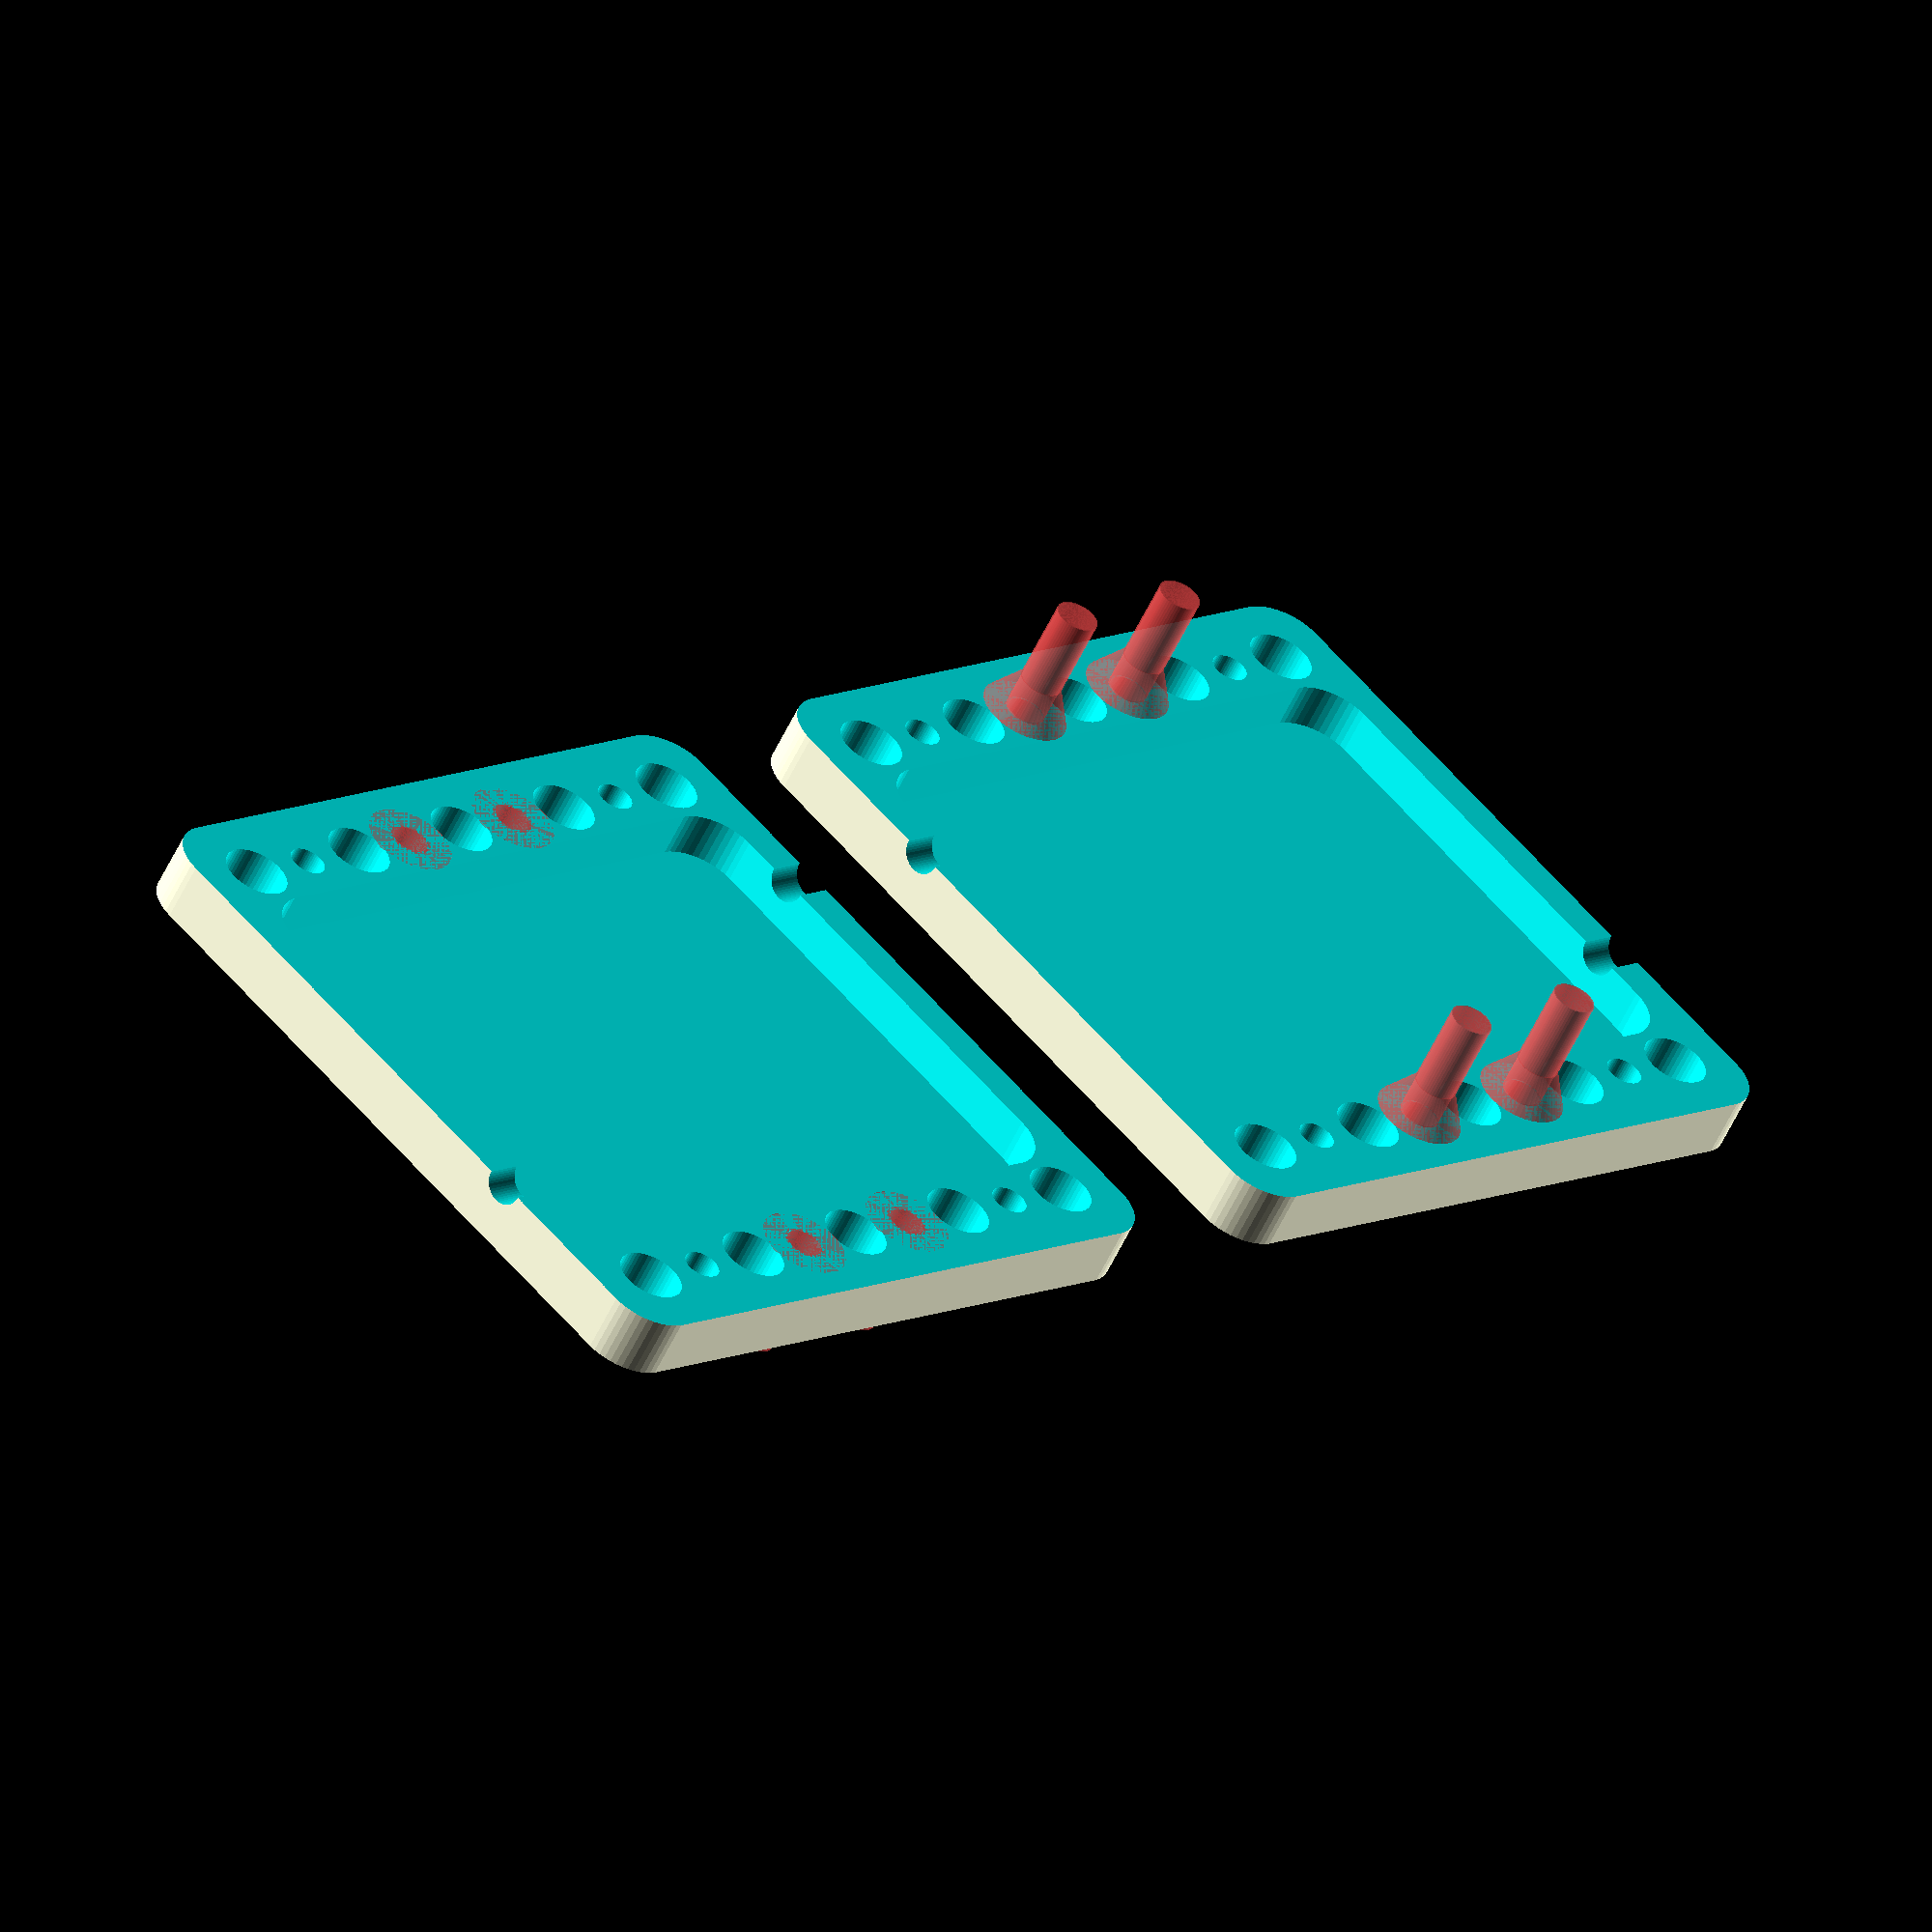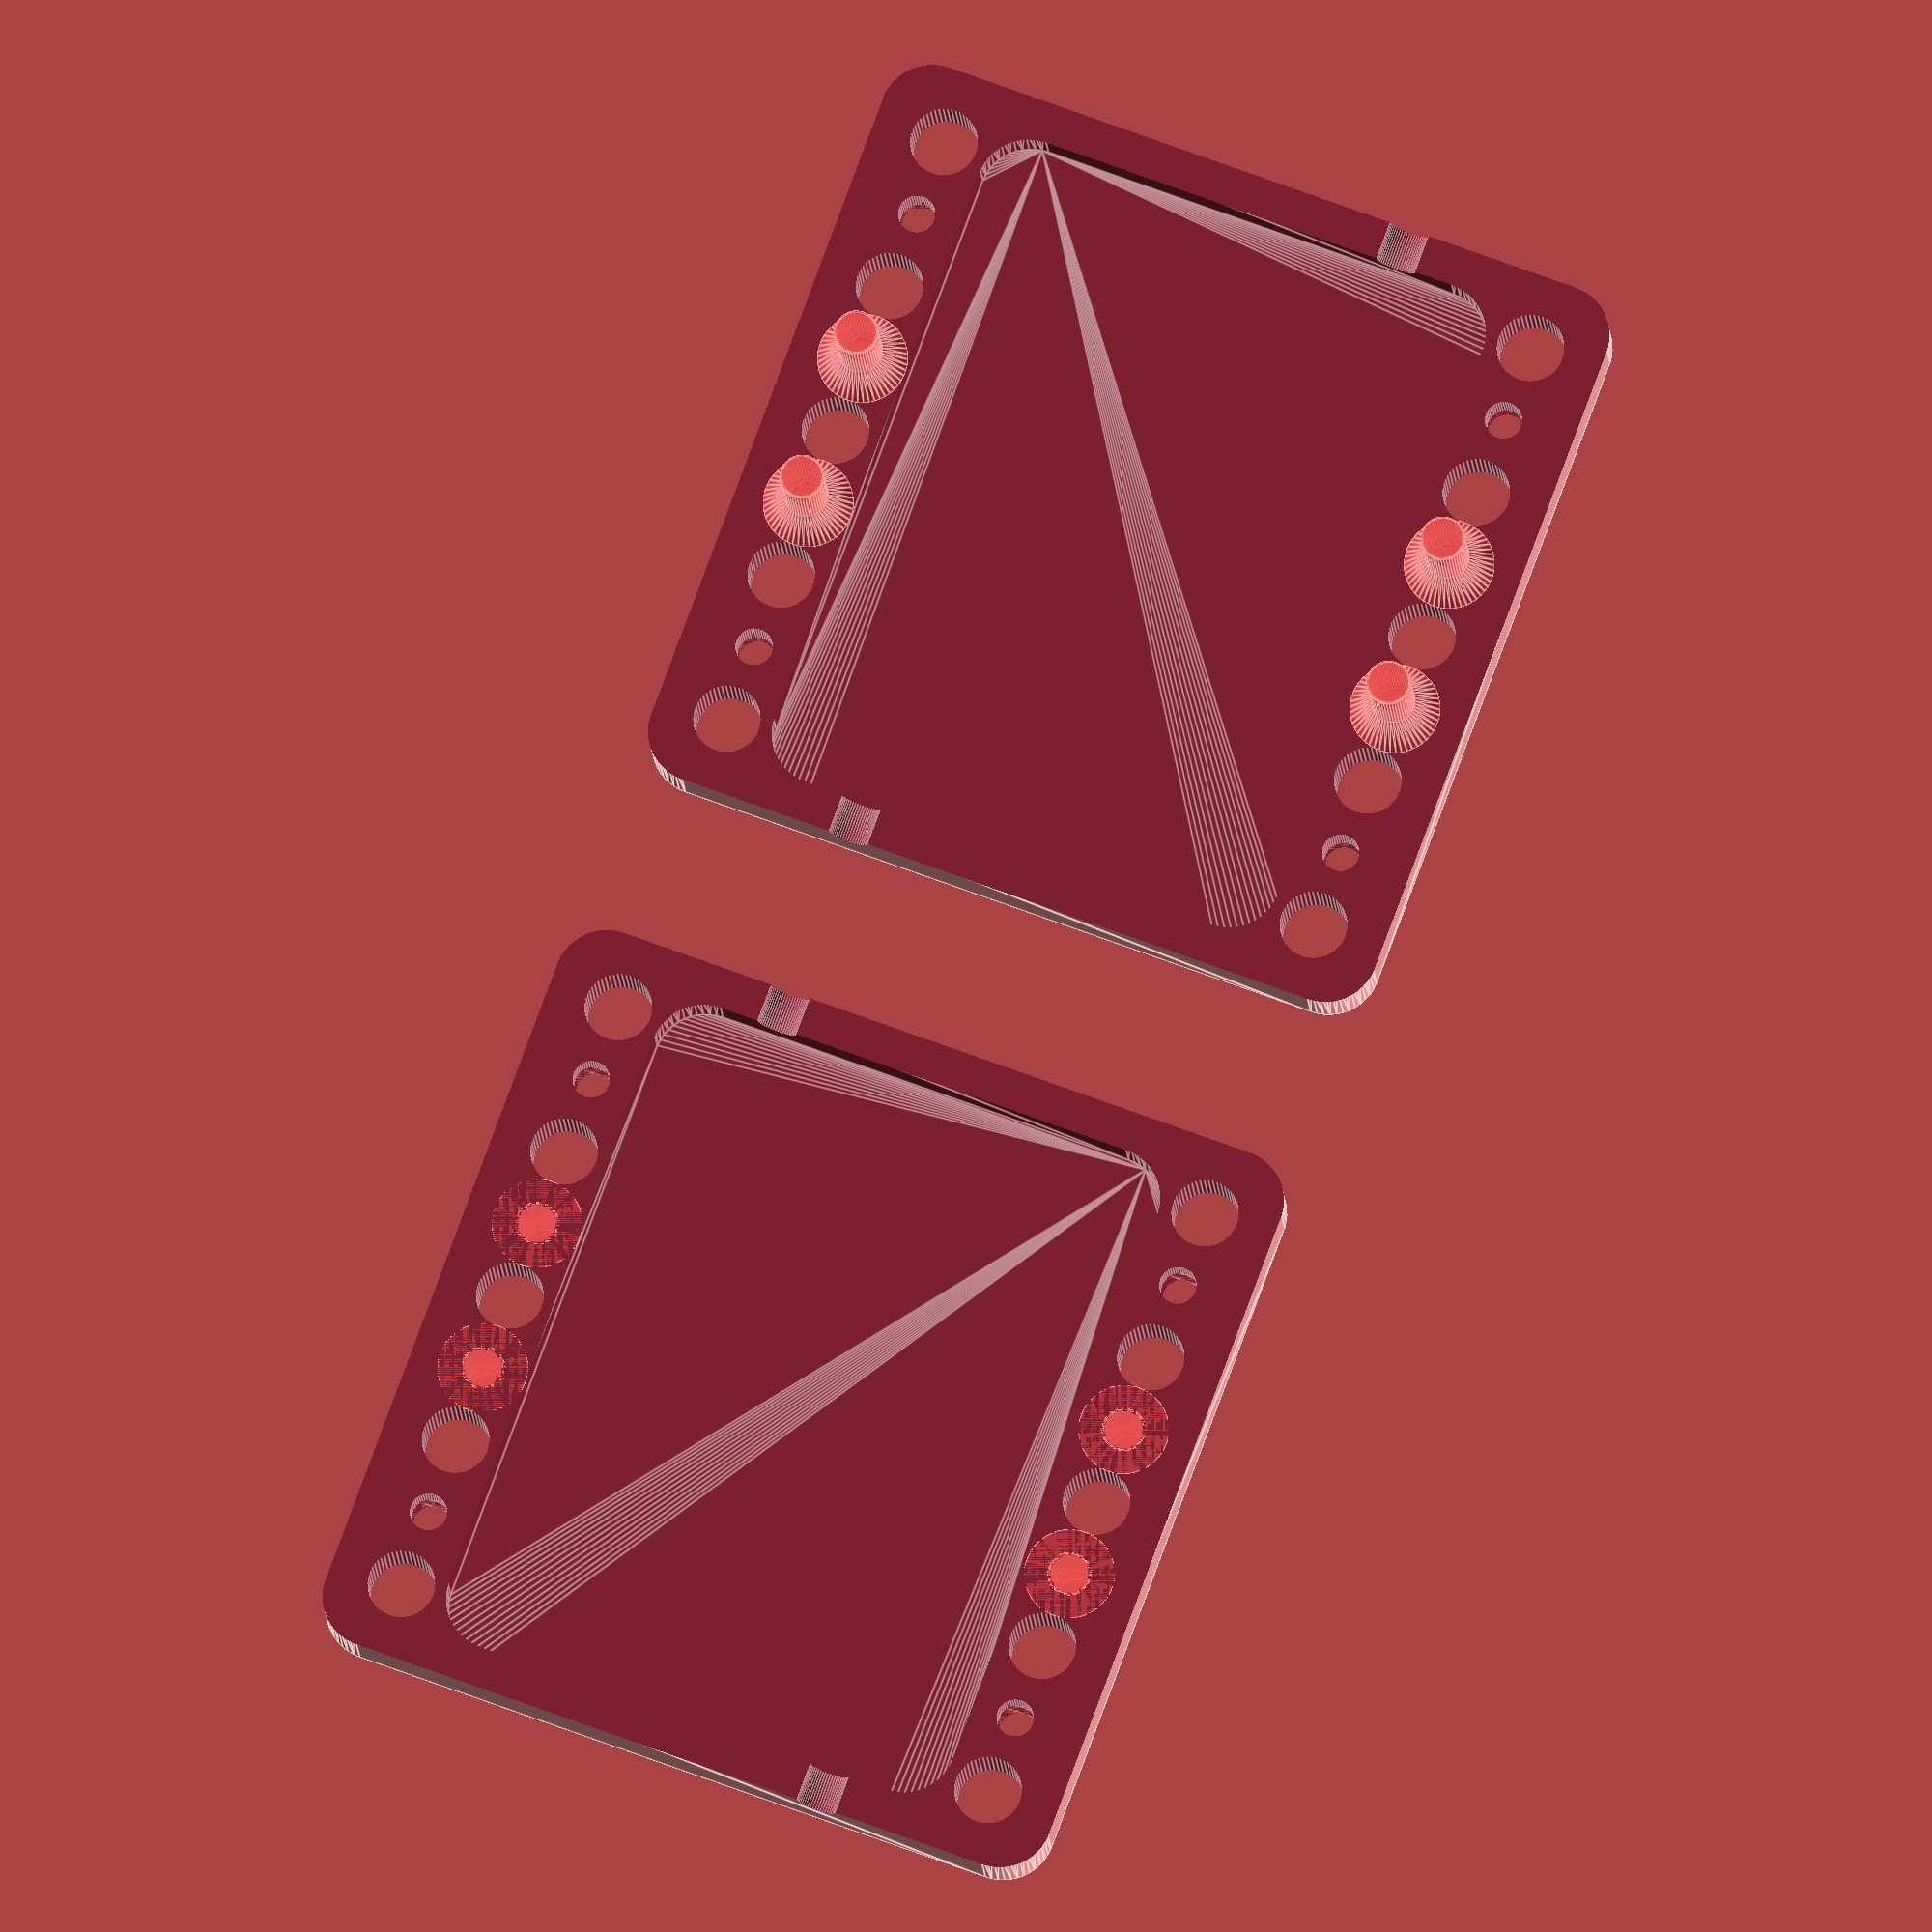
<openscad>
$fn = 50;


difference() {
	union() {
		translate(v = [90, 0, 0]) {
			rotate(a = [180, 0, 0]) {
				difference() {
					union() {
						translate(v = [0, 0, -6.0000000000]) {
							hull() {
								translate(v = [-32.0000000000, 32.0000000000, 0]) {
									cylinder(h = 12, r = 5);
								}
								translate(v = [32.0000000000, 32.0000000000, 0]) {
									cylinder(h = 12, r = 5);
								}
								translate(v = [-32.0000000000, -32.0000000000, 0]) {
									cylinder(h = 12, r = 5);
								}
								translate(v = [32.0000000000, -32.0000000000, 0]) {
									cylinder(h = 12, r = 5);
								}
							}
						}
					}
					union() {
						translate(v = [22.5000000000, 30.0000000000, 6.0000000000]) {
							rotate(a = [0, 0, 0]) {
								difference() {
									union() {
										translate(v = [0, 0, -12.0000000000]) {
											rotate(a = [0, 0, 0]) {
												difference() {
													union() {
														translate(v = [-1.8000000000, -3.0000000000, -0.3000000000]) {
															cube(size = [3.6000000000, 6.0000000000, 0.3000000000]);
														}
														translate(v = [-1.8000000000, -1.8000000000, -0.6000000000]) {
															cube(size = [3.6000000000, 3.6000000000, 0.3000000000]);
														}
														translate(v = [-1.8000000000, -3.0000000000, 2.5000000000]) {
															cube(size = [3.6000000000, 6.0000000000, 0.3000000000]);
														}
														translate(v = [-1.8000000000, -1.8000000000, 2.8000000000]) {
															cube(size = [3.6000000000, 3.6000000000, 0.3000000000]);
														}
														linear_extrude(height = 2.5000000000) {
															polygon(points = [[3.4620000000, 0.0000000000], [1.7310000000, 2.9981799479], [-1.7310000000, 2.9981799479], [-3.4620000000, 0.0000000000], [-1.7310000000, -2.9981799479], [1.7310000000, -2.9981799479]]);
														}
														translate(v = [-1.8000000000, -3.0000000000, -0.3000000000]) {
															cube(size = [3.6000000000, 6.0000000000, 0.3000000000]);
														}
														translate(v = [-1.8000000000, -1.8000000000, -0.6000000000]) {
															cube(size = [3.6000000000, 3.6000000000, 0.3000000000]);
														}
														translate(v = [-1.8000000000, -3.0000000000, 2.5000000000]) {
															cube(size = [3.6000000000, 6.0000000000, 0.3000000000]);
														}
														translate(v = [-1.8000000000, -1.8000000000, 2.8000000000]) {
															cube(size = [3.6000000000, 3.6000000000, 0.3000000000]);
														}
														translate(v = [-1.8000000000, -3.0000000000, -0.3000000000]) {
															cube(size = [3.6000000000, 6.0000000000, 0.3000000000]);
														}
														translate(v = [-1.8000000000, -1.8000000000, -0.6000000000]) {
															cube(size = [3.6000000000, 3.6000000000, 0.3000000000]);
														}
														translate(v = [-1.8000000000, -3.0000000000, 2.5000000000]) {
															cube(size = [3.6000000000, 6.0000000000, 0.3000000000]);
														}
														translate(v = [-1.8000000000, -1.8000000000, 2.8000000000]) {
															cube(size = [3.6000000000, 3.6000000000, 0.3000000000]);
														}
													}
													union();
												}
											}
										}
										translate(v = [0, 0, -12.0000000000]) {
											rotate(a = [0, 0, 0]) {
												difference() {
													union() {
														translate(v = [-1.8000000000, -3.0000000000, -0.3000000000]) {
															cube(size = [3.6000000000, 6.0000000000, 0.3000000000]);
														}
														translate(v = [-1.8000000000, -1.8000000000, -0.6000000000]) {
															cube(size = [3.6000000000, 3.6000000000, 0.3000000000]);
														}
														translate(v = [-1.8000000000, -3.0000000000, 2.5000000000]) {
															cube(size = [3.6000000000, 6.0000000000, 0.3000000000]);
														}
														translate(v = [-1.8000000000, -1.8000000000, 2.8000000000]) {
															cube(size = [3.6000000000, 3.6000000000, 0.3000000000]);
														}
														linear_extrude(height = 2.5000000000) {
															polygon(points = [[3.4620000000, 0.0000000000], [1.7310000000, 2.9981799479], [-1.7310000000, 2.9981799479], [-3.4620000000, 0.0000000000], [-1.7310000000, -2.9981799479], [1.7310000000, -2.9981799479]]);
														}
														translate(v = [-1.8000000000, -3.0000000000, -0.3000000000]) {
															cube(size = [3.6000000000, 6.0000000000, 0.3000000000]);
														}
														translate(v = [-1.8000000000, -1.8000000000, -0.6000000000]) {
															cube(size = [3.6000000000, 3.6000000000, 0.3000000000]);
														}
														translate(v = [-1.8000000000, -3.0000000000, 2.5000000000]) {
															cube(size = [3.6000000000, 6.0000000000, 0.3000000000]);
														}
														translate(v = [-1.8000000000, -1.8000000000, 2.8000000000]) {
															cube(size = [3.6000000000, 3.6000000000, 0.3000000000]);
														}
														translate(v = [-1.8000000000, -3.0000000000, -0.3000000000]) {
															cube(size = [3.6000000000, 6.0000000000, 0.3000000000]);
														}
														translate(v = [-1.8000000000, -1.8000000000, -0.6000000000]) {
															cube(size = [3.6000000000, 3.6000000000, 0.3000000000]);
														}
														translate(v = [-1.8000000000, -3.0000000000, 2.5000000000]) {
															cube(size = [3.6000000000, 6.0000000000, 0.3000000000]);
														}
														translate(v = [-1.8000000000, -1.8000000000, 2.8000000000]) {
															cube(size = [3.6000000000, 3.6000000000, 0.3000000000]);
														}
													}
													union();
												}
											}
										}
										translate(v = [0, 0, -12.0000000000]) {
											rotate(a = [0, 0, 0]) {
												difference() {
													union() {
														translate(v = [-1.8000000000, -3.0000000000, -0.3000000000]) {
															cube(size = [3.6000000000, 6.0000000000, 0.3000000000]);
														}
														translate(v = [-1.8000000000, -1.8000000000, -0.6000000000]) {
															cube(size = [3.6000000000, 3.6000000000, 0.3000000000]);
														}
														translate(v = [-1.8000000000, -3.0000000000, 2.5000000000]) {
															cube(size = [3.6000000000, 6.0000000000, 0.3000000000]);
														}
														translate(v = [-1.8000000000, -1.8000000000, 2.8000000000]) {
															cube(size = [3.6000000000, 3.6000000000, 0.3000000000]);
														}
														linear_extrude(height = 2.5000000000) {
															polygon(points = [[3.4620000000, 0.0000000000], [1.7310000000, 2.9981799479], [-1.7310000000, 2.9981799479], [-3.4620000000, 0.0000000000], [-1.7310000000, -2.9981799479], [1.7310000000, -2.9981799479]]);
														}
														translate(v = [-1.8000000000, -3.0000000000, -0.3000000000]) {
															cube(size = [3.6000000000, 6.0000000000, 0.3000000000]);
														}
														translate(v = [-1.8000000000, -1.8000000000, -0.6000000000]) {
															cube(size = [3.6000000000, 3.6000000000, 0.3000000000]);
														}
														translate(v = [-1.8000000000, -3.0000000000, 2.5000000000]) {
															cube(size = [3.6000000000, 6.0000000000, 0.3000000000]);
														}
														translate(v = [-1.8000000000, -1.8000000000, 2.8000000000]) {
															cube(size = [3.6000000000, 3.6000000000, 0.3000000000]);
														}
														translate(v = [-1.8000000000, -3.0000000000, -0.3000000000]) {
															cube(size = [3.6000000000, 6.0000000000, 0.3000000000]);
														}
														translate(v = [-1.8000000000, -1.8000000000, -0.6000000000]) {
															cube(size = [3.6000000000, 3.6000000000, 0.3000000000]);
														}
														translate(v = [-1.8000000000, -3.0000000000, 2.5000000000]) {
															cube(size = [3.6000000000, 6.0000000000, 0.3000000000]);
														}
														translate(v = [-1.8000000000, -1.8000000000, 2.8000000000]) {
															cube(size = [3.6000000000, 3.6000000000, 0.3000000000]);
														}
													}
													union();
												}
											}
										}
										translate(v = [0, 0, -12.0000000000]) {
											cylinder(h = 12, r = 1.5000000000);
										}
										translate(v = [0, 0, -1.9000000000]) {
											cylinder(h = 1.9000000000, r1 = 1.8000000000, r2 = 3.6000000000);
										}
										translate(v = [0, 0, -12.0000000000]) {
											cylinder(h = 12, r = 1.8000000000);
										}
										translate(v = [0, 0, -12.0000000000]) {
											cylinder(h = 12, r = 1.5000000000);
										}
									}
									union();
								}
							}
						}
						translate(v = [-22.5000000000, -30.0000000000, 6.0000000000]) {
							rotate(a = [0, 0, 0]) {
								difference() {
									union() {
										translate(v = [0, 0, -12.0000000000]) {
											rotate(a = [0, 0, 0]) {
												difference() {
													union() {
														translate(v = [-1.8000000000, -3.0000000000, -0.3000000000]) {
															cube(size = [3.6000000000, 6.0000000000, 0.3000000000]);
														}
														translate(v = [-1.8000000000, -1.8000000000, -0.6000000000]) {
															cube(size = [3.6000000000, 3.6000000000, 0.3000000000]);
														}
														translate(v = [-1.8000000000, -3.0000000000, 2.5000000000]) {
															cube(size = [3.6000000000, 6.0000000000, 0.3000000000]);
														}
														translate(v = [-1.8000000000, -1.8000000000, 2.8000000000]) {
															cube(size = [3.6000000000, 3.6000000000, 0.3000000000]);
														}
														linear_extrude(height = 2.5000000000) {
															polygon(points = [[3.4620000000, 0.0000000000], [1.7310000000, 2.9981799479], [-1.7310000000, 2.9981799479], [-3.4620000000, 0.0000000000], [-1.7310000000, -2.9981799479], [1.7310000000, -2.9981799479]]);
														}
														translate(v = [-1.8000000000, -3.0000000000, -0.3000000000]) {
															cube(size = [3.6000000000, 6.0000000000, 0.3000000000]);
														}
														translate(v = [-1.8000000000, -1.8000000000, -0.6000000000]) {
															cube(size = [3.6000000000, 3.6000000000, 0.3000000000]);
														}
														translate(v = [-1.8000000000, -3.0000000000, 2.5000000000]) {
															cube(size = [3.6000000000, 6.0000000000, 0.3000000000]);
														}
														translate(v = [-1.8000000000, -1.8000000000, 2.8000000000]) {
															cube(size = [3.6000000000, 3.6000000000, 0.3000000000]);
														}
														translate(v = [-1.8000000000, -3.0000000000, -0.3000000000]) {
															cube(size = [3.6000000000, 6.0000000000, 0.3000000000]);
														}
														translate(v = [-1.8000000000, -1.8000000000, -0.6000000000]) {
															cube(size = [3.6000000000, 3.6000000000, 0.3000000000]);
														}
														translate(v = [-1.8000000000, -3.0000000000, 2.5000000000]) {
															cube(size = [3.6000000000, 6.0000000000, 0.3000000000]);
														}
														translate(v = [-1.8000000000, -1.8000000000, 2.8000000000]) {
															cube(size = [3.6000000000, 3.6000000000, 0.3000000000]);
														}
													}
													union();
												}
											}
										}
										translate(v = [0, 0, -12.0000000000]) {
											rotate(a = [0, 0, 0]) {
												difference() {
													union() {
														translate(v = [-1.8000000000, -3.0000000000, -0.3000000000]) {
															cube(size = [3.6000000000, 6.0000000000, 0.3000000000]);
														}
														translate(v = [-1.8000000000, -1.8000000000, -0.6000000000]) {
															cube(size = [3.6000000000, 3.6000000000, 0.3000000000]);
														}
														translate(v = [-1.8000000000, -3.0000000000, 2.5000000000]) {
															cube(size = [3.6000000000, 6.0000000000, 0.3000000000]);
														}
														translate(v = [-1.8000000000, -1.8000000000, 2.8000000000]) {
															cube(size = [3.6000000000, 3.6000000000, 0.3000000000]);
														}
														linear_extrude(height = 2.5000000000) {
															polygon(points = [[3.4620000000, 0.0000000000], [1.7310000000, 2.9981799479], [-1.7310000000, 2.9981799479], [-3.4620000000, 0.0000000000], [-1.7310000000, -2.9981799479], [1.7310000000, -2.9981799479]]);
														}
														translate(v = [-1.8000000000, -3.0000000000, -0.3000000000]) {
															cube(size = [3.6000000000, 6.0000000000, 0.3000000000]);
														}
														translate(v = [-1.8000000000, -1.8000000000, -0.6000000000]) {
															cube(size = [3.6000000000, 3.6000000000, 0.3000000000]);
														}
														translate(v = [-1.8000000000, -3.0000000000, 2.5000000000]) {
															cube(size = [3.6000000000, 6.0000000000, 0.3000000000]);
														}
														translate(v = [-1.8000000000, -1.8000000000, 2.8000000000]) {
															cube(size = [3.6000000000, 3.6000000000, 0.3000000000]);
														}
														translate(v = [-1.8000000000, -3.0000000000, -0.3000000000]) {
															cube(size = [3.6000000000, 6.0000000000, 0.3000000000]);
														}
														translate(v = [-1.8000000000, -1.8000000000, -0.6000000000]) {
															cube(size = [3.6000000000, 3.6000000000, 0.3000000000]);
														}
														translate(v = [-1.8000000000, -3.0000000000, 2.5000000000]) {
															cube(size = [3.6000000000, 6.0000000000, 0.3000000000]);
														}
														translate(v = [-1.8000000000, -1.8000000000, 2.8000000000]) {
															cube(size = [3.6000000000, 3.6000000000, 0.3000000000]);
														}
													}
													union();
												}
											}
										}
										translate(v = [0, 0, -12.0000000000]) {
											rotate(a = [0, 0, 0]) {
												difference() {
													union() {
														translate(v = [-1.8000000000, -3.0000000000, -0.3000000000]) {
															cube(size = [3.6000000000, 6.0000000000, 0.3000000000]);
														}
														translate(v = [-1.8000000000, -1.8000000000, -0.6000000000]) {
															cube(size = [3.6000000000, 3.6000000000, 0.3000000000]);
														}
														translate(v = [-1.8000000000, -3.0000000000, 2.5000000000]) {
															cube(size = [3.6000000000, 6.0000000000, 0.3000000000]);
														}
														translate(v = [-1.8000000000, -1.8000000000, 2.8000000000]) {
															cube(size = [3.6000000000, 3.6000000000, 0.3000000000]);
														}
														linear_extrude(height = 2.5000000000) {
															polygon(points = [[3.4620000000, 0.0000000000], [1.7310000000, 2.9981799479], [-1.7310000000, 2.9981799479], [-3.4620000000, 0.0000000000], [-1.7310000000, -2.9981799479], [1.7310000000, -2.9981799479]]);
														}
														translate(v = [-1.8000000000, -3.0000000000, -0.3000000000]) {
															cube(size = [3.6000000000, 6.0000000000, 0.3000000000]);
														}
														translate(v = [-1.8000000000, -1.8000000000, -0.6000000000]) {
															cube(size = [3.6000000000, 3.6000000000, 0.3000000000]);
														}
														translate(v = [-1.8000000000, -3.0000000000, 2.5000000000]) {
															cube(size = [3.6000000000, 6.0000000000, 0.3000000000]);
														}
														translate(v = [-1.8000000000, -1.8000000000, 2.8000000000]) {
															cube(size = [3.6000000000, 3.6000000000, 0.3000000000]);
														}
														translate(v = [-1.8000000000, -3.0000000000, -0.3000000000]) {
															cube(size = [3.6000000000, 6.0000000000, 0.3000000000]);
														}
														translate(v = [-1.8000000000, -1.8000000000, -0.6000000000]) {
															cube(size = [3.6000000000, 3.6000000000, 0.3000000000]);
														}
														translate(v = [-1.8000000000, -3.0000000000, 2.5000000000]) {
															cube(size = [3.6000000000, 6.0000000000, 0.3000000000]);
														}
														translate(v = [-1.8000000000, -1.8000000000, 2.8000000000]) {
															cube(size = [3.6000000000, 3.6000000000, 0.3000000000]);
														}
													}
													union();
												}
											}
										}
										translate(v = [0, 0, -12.0000000000]) {
											cylinder(h = 12, r = 1.5000000000);
										}
										translate(v = [0, 0, -1.9000000000]) {
											cylinder(h = 1.9000000000, r1 = 1.8000000000, r2 = 3.6000000000);
										}
										translate(v = [0, 0, -12.0000000000]) {
											cylinder(h = 12, r = 1.8000000000);
										}
										translate(v = [0, 0, -12.0000000000]) {
											cylinder(h = 12, r = 1.5000000000);
										}
									}
									union();
								}
							}
						}
						translate(v = [-22.5000000000, 30.0000000000, 6.0000000000]) {
							rotate(a = [0, 0, 0]) {
								difference() {
									union() {
										translate(v = [0, 0, -12.0000000000]) {
											rotate(a = [0, 0, 0]) {
												difference() {
													union() {
														translate(v = [-1.8000000000, -3.0000000000, -0.3000000000]) {
															cube(size = [3.6000000000, 6.0000000000, 0.3000000000]);
														}
														translate(v = [-1.8000000000, -1.8000000000, -0.6000000000]) {
															cube(size = [3.6000000000, 3.6000000000, 0.3000000000]);
														}
														translate(v = [-1.8000000000, -3.0000000000, 2.5000000000]) {
															cube(size = [3.6000000000, 6.0000000000, 0.3000000000]);
														}
														translate(v = [-1.8000000000, -1.8000000000, 2.8000000000]) {
															cube(size = [3.6000000000, 3.6000000000, 0.3000000000]);
														}
														linear_extrude(height = 2.5000000000) {
															polygon(points = [[3.4620000000, 0.0000000000], [1.7310000000, 2.9981799479], [-1.7310000000, 2.9981799479], [-3.4620000000, 0.0000000000], [-1.7310000000, -2.9981799479], [1.7310000000, -2.9981799479]]);
														}
														translate(v = [-1.8000000000, -3.0000000000, -0.3000000000]) {
															cube(size = [3.6000000000, 6.0000000000, 0.3000000000]);
														}
														translate(v = [-1.8000000000, -1.8000000000, -0.6000000000]) {
															cube(size = [3.6000000000, 3.6000000000, 0.3000000000]);
														}
														translate(v = [-1.8000000000, -3.0000000000, 2.5000000000]) {
															cube(size = [3.6000000000, 6.0000000000, 0.3000000000]);
														}
														translate(v = [-1.8000000000, -1.8000000000, 2.8000000000]) {
															cube(size = [3.6000000000, 3.6000000000, 0.3000000000]);
														}
														translate(v = [-1.8000000000, -3.0000000000, -0.3000000000]) {
															cube(size = [3.6000000000, 6.0000000000, 0.3000000000]);
														}
														translate(v = [-1.8000000000, -1.8000000000, -0.6000000000]) {
															cube(size = [3.6000000000, 3.6000000000, 0.3000000000]);
														}
														translate(v = [-1.8000000000, -3.0000000000, 2.5000000000]) {
															cube(size = [3.6000000000, 6.0000000000, 0.3000000000]);
														}
														translate(v = [-1.8000000000, -1.8000000000, 2.8000000000]) {
															cube(size = [3.6000000000, 3.6000000000, 0.3000000000]);
														}
													}
													union();
												}
											}
										}
										translate(v = [0, 0, -12.0000000000]) {
											rotate(a = [0, 0, 0]) {
												difference() {
													union() {
														translate(v = [-1.8000000000, -3.0000000000, -0.3000000000]) {
															cube(size = [3.6000000000, 6.0000000000, 0.3000000000]);
														}
														translate(v = [-1.8000000000, -1.8000000000, -0.6000000000]) {
															cube(size = [3.6000000000, 3.6000000000, 0.3000000000]);
														}
														translate(v = [-1.8000000000, -3.0000000000, 2.5000000000]) {
															cube(size = [3.6000000000, 6.0000000000, 0.3000000000]);
														}
														translate(v = [-1.8000000000, -1.8000000000, 2.8000000000]) {
															cube(size = [3.6000000000, 3.6000000000, 0.3000000000]);
														}
														linear_extrude(height = 2.5000000000) {
															polygon(points = [[3.4620000000, 0.0000000000], [1.7310000000, 2.9981799479], [-1.7310000000, 2.9981799479], [-3.4620000000, 0.0000000000], [-1.7310000000, -2.9981799479], [1.7310000000, -2.9981799479]]);
														}
														translate(v = [-1.8000000000, -3.0000000000, -0.3000000000]) {
															cube(size = [3.6000000000, 6.0000000000, 0.3000000000]);
														}
														translate(v = [-1.8000000000, -1.8000000000, -0.6000000000]) {
															cube(size = [3.6000000000, 3.6000000000, 0.3000000000]);
														}
														translate(v = [-1.8000000000, -3.0000000000, 2.5000000000]) {
															cube(size = [3.6000000000, 6.0000000000, 0.3000000000]);
														}
														translate(v = [-1.8000000000, -1.8000000000, 2.8000000000]) {
															cube(size = [3.6000000000, 3.6000000000, 0.3000000000]);
														}
														translate(v = [-1.8000000000, -3.0000000000, -0.3000000000]) {
															cube(size = [3.6000000000, 6.0000000000, 0.3000000000]);
														}
														translate(v = [-1.8000000000, -1.8000000000, -0.6000000000]) {
															cube(size = [3.6000000000, 3.6000000000, 0.3000000000]);
														}
														translate(v = [-1.8000000000, -3.0000000000, 2.5000000000]) {
															cube(size = [3.6000000000, 6.0000000000, 0.3000000000]);
														}
														translate(v = [-1.8000000000, -1.8000000000, 2.8000000000]) {
															cube(size = [3.6000000000, 3.6000000000, 0.3000000000]);
														}
													}
													union();
												}
											}
										}
										translate(v = [0, 0, -12.0000000000]) {
											rotate(a = [0, 0, 0]) {
												difference() {
													union() {
														translate(v = [-1.8000000000, -3.0000000000, -0.3000000000]) {
															cube(size = [3.6000000000, 6.0000000000, 0.3000000000]);
														}
														translate(v = [-1.8000000000, -1.8000000000, -0.6000000000]) {
															cube(size = [3.6000000000, 3.6000000000, 0.3000000000]);
														}
														translate(v = [-1.8000000000, -3.0000000000, 2.5000000000]) {
															cube(size = [3.6000000000, 6.0000000000, 0.3000000000]);
														}
														translate(v = [-1.8000000000, -1.8000000000, 2.8000000000]) {
															cube(size = [3.6000000000, 3.6000000000, 0.3000000000]);
														}
														linear_extrude(height = 2.5000000000) {
															polygon(points = [[3.4620000000, 0.0000000000], [1.7310000000, 2.9981799479], [-1.7310000000, 2.9981799479], [-3.4620000000, 0.0000000000], [-1.7310000000, -2.9981799479], [1.7310000000, -2.9981799479]]);
														}
														translate(v = [-1.8000000000, -3.0000000000, -0.3000000000]) {
															cube(size = [3.6000000000, 6.0000000000, 0.3000000000]);
														}
														translate(v = [-1.8000000000, -1.8000000000, -0.6000000000]) {
															cube(size = [3.6000000000, 3.6000000000, 0.3000000000]);
														}
														translate(v = [-1.8000000000, -3.0000000000, 2.5000000000]) {
															cube(size = [3.6000000000, 6.0000000000, 0.3000000000]);
														}
														translate(v = [-1.8000000000, -1.8000000000, 2.8000000000]) {
															cube(size = [3.6000000000, 3.6000000000, 0.3000000000]);
														}
														translate(v = [-1.8000000000, -3.0000000000, -0.3000000000]) {
															cube(size = [3.6000000000, 6.0000000000, 0.3000000000]);
														}
														translate(v = [-1.8000000000, -1.8000000000, -0.6000000000]) {
															cube(size = [3.6000000000, 3.6000000000, 0.3000000000]);
														}
														translate(v = [-1.8000000000, -3.0000000000, 2.5000000000]) {
															cube(size = [3.6000000000, 6.0000000000, 0.3000000000]);
														}
														translate(v = [-1.8000000000, -1.8000000000, 2.8000000000]) {
															cube(size = [3.6000000000, 3.6000000000, 0.3000000000]);
														}
													}
													union();
												}
											}
										}
										translate(v = [0, 0, -12.0000000000]) {
											cylinder(h = 12, r = 1.5000000000);
										}
										translate(v = [0, 0, -1.9000000000]) {
											cylinder(h = 1.9000000000, r1 = 1.8000000000, r2 = 3.6000000000);
										}
										translate(v = [0, 0, -12.0000000000]) {
											cylinder(h = 12, r = 1.8000000000);
										}
										translate(v = [0, 0, -12.0000000000]) {
											cylinder(h = 12, r = 1.5000000000);
										}
									}
									union();
								}
							}
						}
						translate(v = [22.5000000000, -30.0000000000, 6.0000000000]) {
							rotate(a = [0, 0, 0]) {
								difference() {
									union() {
										translate(v = [0, 0, -12.0000000000]) {
											rotate(a = [0, 0, 0]) {
												difference() {
													union() {
														translate(v = [-1.8000000000, -3.0000000000, -0.3000000000]) {
															cube(size = [3.6000000000, 6.0000000000, 0.3000000000]);
														}
														translate(v = [-1.8000000000, -1.8000000000, -0.6000000000]) {
															cube(size = [3.6000000000, 3.6000000000, 0.3000000000]);
														}
														translate(v = [-1.8000000000, -3.0000000000, 2.5000000000]) {
															cube(size = [3.6000000000, 6.0000000000, 0.3000000000]);
														}
														translate(v = [-1.8000000000, -1.8000000000, 2.8000000000]) {
															cube(size = [3.6000000000, 3.6000000000, 0.3000000000]);
														}
														linear_extrude(height = 2.5000000000) {
															polygon(points = [[3.4620000000, 0.0000000000], [1.7310000000, 2.9981799479], [-1.7310000000, 2.9981799479], [-3.4620000000, 0.0000000000], [-1.7310000000, -2.9981799479], [1.7310000000, -2.9981799479]]);
														}
														translate(v = [-1.8000000000, -3.0000000000, -0.3000000000]) {
															cube(size = [3.6000000000, 6.0000000000, 0.3000000000]);
														}
														translate(v = [-1.8000000000, -1.8000000000, -0.6000000000]) {
															cube(size = [3.6000000000, 3.6000000000, 0.3000000000]);
														}
														translate(v = [-1.8000000000, -3.0000000000, 2.5000000000]) {
															cube(size = [3.6000000000, 6.0000000000, 0.3000000000]);
														}
														translate(v = [-1.8000000000, -1.8000000000, 2.8000000000]) {
															cube(size = [3.6000000000, 3.6000000000, 0.3000000000]);
														}
														translate(v = [-1.8000000000, -3.0000000000, -0.3000000000]) {
															cube(size = [3.6000000000, 6.0000000000, 0.3000000000]);
														}
														translate(v = [-1.8000000000, -1.8000000000, -0.6000000000]) {
															cube(size = [3.6000000000, 3.6000000000, 0.3000000000]);
														}
														translate(v = [-1.8000000000, -3.0000000000, 2.5000000000]) {
															cube(size = [3.6000000000, 6.0000000000, 0.3000000000]);
														}
														translate(v = [-1.8000000000, -1.8000000000, 2.8000000000]) {
															cube(size = [3.6000000000, 3.6000000000, 0.3000000000]);
														}
													}
													union();
												}
											}
										}
										translate(v = [0, 0, -12.0000000000]) {
											rotate(a = [0, 0, 0]) {
												difference() {
													union() {
														translate(v = [-1.8000000000, -3.0000000000, -0.3000000000]) {
															cube(size = [3.6000000000, 6.0000000000, 0.3000000000]);
														}
														translate(v = [-1.8000000000, -1.8000000000, -0.6000000000]) {
															cube(size = [3.6000000000, 3.6000000000, 0.3000000000]);
														}
														translate(v = [-1.8000000000, -3.0000000000, 2.5000000000]) {
															cube(size = [3.6000000000, 6.0000000000, 0.3000000000]);
														}
														translate(v = [-1.8000000000, -1.8000000000, 2.8000000000]) {
															cube(size = [3.6000000000, 3.6000000000, 0.3000000000]);
														}
														linear_extrude(height = 2.5000000000) {
															polygon(points = [[3.4620000000, 0.0000000000], [1.7310000000, 2.9981799479], [-1.7310000000, 2.9981799479], [-3.4620000000, 0.0000000000], [-1.7310000000, -2.9981799479], [1.7310000000, -2.9981799479]]);
														}
														translate(v = [-1.8000000000, -3.0000000000, -0.3000000000]) {
															cube(size = [3.6000000000, 6.0000000000, 0.3000000000]);
														}
														translate(v = [-1.8000000000, -1.8000000000, -0.6000000000]) {
															cube(size = [3.6000000000, 3.6000000000, 0.3000000000]);
														}
														translate(v = [-1.8000000000, -3.0000000000, 2.5000000000]) {
															cube(size = [3.6000000000, 6.0000000000, 0.3000000000]);
														}
														translate(v = [-1.8000000000, -1.8000000000, 2.8000000000]) {
															cube(size = [3.6000000000, 3.6000000000, 0.3000000000]);
														}
														translate(v = [-1.8000000000, -3.0000000000, -0.3000000000]) {
															cube(size = [3.6000000000, 6.0000000000, 0.3000000000]);
														}
														translate(v = [-1.8000000000, -1.8000000000, -0.6000000000]) {
															cube(size = [3.6000000000, 3.6000000000, 0.3000000000]);
														}
														translate(v = [-1.8000000000, -3.0000000000, 2.5000000000]) {
															cube(size = [3.6000000000, 6.0000000000, 0.3000000000]);
														}
														translate(v = [-1.8000000000, -1.8000000000, 2.8000000000]) {
															cube(size = [3.6000000000, 3.6000000000, 0.3000000000]);
														}
													}
													union();
												}
											}
										}
										translate(v = [0, 0, -12.0000000000]) {
											rotate(a = [0, 0, 0]) {
												difference() {
													union() {
														translate(v = [-1.8000000000, -3.0000000000, -0.3000000000]) {
															cube(size = [3.6000000000, 6.0000000000, 0.3000000000]);
														}
														translate(v = [-1.8000000000, -1.8000000000, -0.6000000000]) {
															cube(size = [3.6000000000, 3.6000000000, 0.3000000000]);
														}
														translate(v = [-1.8000000000, -3.0000000000, 2.5000000000]) {
															cube(size = [3.6000000000, 6.0000000000, 0.3000000000]);
														}
														translate(v = [-1.8000000000, -1.8000000000, 2.8000000000]) {
															cube(size = [3.6000000000, 3.6000000000, 0.3000000000]);
														}
														linear_extrude(height = 2.5000000000) {
															polygon(points = [[3.4620000000, 0.0000000000], [1.7310000000, 2.9981799479], [-1.7310000000, 2.9981799479], [-3.4620000000, 0.0000000000], [-1.7310000000, -2.9981799479], [1.7310000000, -2.9981799479]]);
														}
														translate(v = [-1.8000000000, -3.0000000000, -0.3000000000]) {
															cube(size = [3.6000000000, 6.0000000000, 0.3000000000]);
														}
														translate(v = [-1.8000000000, -1.8000000000, -0.6000000000]) {
															cube(size = [3.6000000000, 3.6000000000, 0.3000000000]);
														}
														translate(v = [-1.8000000000, -3.0000000000, 2.5000000000]) {
															cube(size = [3.6000000000, 6.0000000000, 0.3000000000]);
														}
														translate(v = [-1.8000000000, -1.8000000000, 2.8000000000]) {
															cube(size = [3.6000000000, 3.6000000000, 0.3000000000]);
														}
														translate(v = [-1.8000000000, -3.0000000000, -0.3000000000]) {
															cube(size = [3.6000000000, 6.0000000000, 0.3000000000]);
														}
														translate(v = [-1.8000000000, -1.8000000000, -0.6000000000]) {
															cube(size = [3.6000000000, 3.6000000000, 0.3000000000]);
														}
														translate(v = [-1.8000000000, -3.0000000000, 2.5000000000]) {
															cube(size = [3.6000000000, 6.0000000000, 0.3000000000]);
														}
														translate(v = [-1.8000000000, -1.8000000000, 2.8000000000]) {
															cube(size = [3.6000000000, 3.6000000000, 0.3000000000]);
														}
													}
													union();
												}
											}
										}
										translate(v = [0, 0, -12.0000000000]) {
											cylinder(h = 12, r = 1.5000000000);
										}
										translate(v = [0, 0, -1.9000000000]) {
											cylinder(h = 1.9000000000, r1 = 1.8000000000, r2 = 3.6000000000);
										}
										translate(v = [0, 0, -12.0000000000]) {
											cylinder(h = 12, r = 1.8000000000);
										}
										translate(v = [0, 0, -12.0000000000]) {
											cylinder(h = 12, r = 1.5000000000);
										}
									}
									union();
								}
							}
						}
						translate(v = [7.5000000000, 30.0000000000, 0]) {
							rotate(a = [0, 0, 0]) {
								difference() {
									union() {
										#translate(v = [0, 0, -12.0000000000]) {
											cylinder(h = 12, r = 2.0000000000);
										}
										#translate(v = [0, 0, -3.7000000000]) {
											cylinder(h = 3.7000000000, r1 = 2.1250000000, r2 = 4.3750000000);
										}
										#translate(v = [0, 0, -12.0000000000]) {
											cylinder(h = 12, r = 2.1250000000);
										}
										#translate(v = [0, 0, -12.0000000000]) {
											cylinder(h = 12, r = 2.0000000000);
										}
									}
									union();
								}
							}
						}
						translate(v = [-7.5000000000, -30.0000000000, 0]) {
							rotate(a = [0, 0, 0]) {
								difference() {
									union() {
										#translate(v = [0, 0, -12.0000000000]) {
											cylinder(h = 12, r = 2.0000000000);
										}
										#translate(v = [0, 0, -3.7000000000]) {
											cylinder(h = 3.7000000000, r1 = 2.1250000000, r2 = 4.3750000000);
										}
										#translate(v = [0, 0, -12.0000000000]) {
											cylinder(h = 12, r = 2.1250000000);
										}
										#translate(v = [0, 0, -12.0000000000]) {
											cylinder(h = 12, r = 2.0000000000);
										}
									}
									union();
								}
							}
						}
						translate(v = [-7.5000000000, 30.0000000000, 0]) {
							rotate(a = [0, 0, 0]) {
								difference() {
									union() {
										#translate(v = [0, 0, -12.0000000000]) {
											cylinder(h = 12, r = 2.0000000000);
										}
										#translate(v = [0, 0, -3.7000000000]) {
											cylinder(h = 3.7000000000, r1 = 2.1250000000, r2 = 4.3750000000);
										}
										#translate(v = [0, 0, -12.0000000000]) {
											cylinder(h = 12, r = 2.1250000000);
										}
										#translate(v = [0, 0, -12.0000000000]) {
											cylinder(h = 12, r = 2.0000000000);
										}
									}
									union();
								}
							}
						}
						translate(v = [7.5000000000, -30.0000000000, 0]) {
							rotate(a = [0, 0, 0]) {
								difference() {
									union() {
										#translate(v = [0, 0, -12.0000000000]) {
											cylinder(h = 12, r = 2.0000000000);
										}
										#translate(v = [0, 0, -3.7000000000]) {
											cylinder(h = 3.7000000000, r1 = 2.1250000000, r2 = 4.3750000000);
										}
										#translate(v = [0, 0, -12.0000000000]) {
											cylinder(h = 12, r = 2.1250000000);
										}
										#translate(v = [0, 0, -12.0000000000]) {
											cylinder(h = 12, r = 2.0000000000);
										}
									}
									union();
								}
							}
						}
						translate(v = [-30.0000000000, 30.0000000000, -100.0000000000]) {
							cylinder(h = 200, r = 3.2500000000);
						}
						translate(v = [-15.0000000000, 30.0000000000, -100.0000000000]) {
							cylinder(h = 200, r = 3.2500000000);
						}
						translate(v = [0.0000000000, 30.0000000000, -100.0000000000]) {
							cylinder(h = 200, r = 3.2500000000);
						}
						translate(v = [15.0000000000, 30.0000000000, -100.0000000000]) {
							cylinder(h = 200, r = 3.2500000000);
						}
						translate(v = [30.0000000000, 30.0000000000, -100.0000000000]) {
							cylinder(h = 200, r = 3.2500000000);
						}
						translate(v = [-30.0000000000, -30.0000000000, -100.0000000000]) {
							cylinder(h = 200, r = 3.2500000000);
						}
						translate(v = [-15.0000000000, -30.0000000000, -100.0000000000]) {
							cylinder(h = 200, r = 3.2500000000);
						}
						translate(v = [0.0000000000, -30.0000000000, -100.0000000000]) {
							cylinder(h = 200, r = 3.2500000000);
						}
						translate(v = [15.0000000000, -30.0000000000, -100.0000000000]) {
							cylinder(h = 200, r = 3.2500000000);
						}
						translate(v = [30.0000000000, -30.0000000000, -100.0000000000]) {
							cylinder(h = 200, r = 3.2500000000);
						}
						translate(v = [-30.0000000000, 30.0000000000, -100.0000000000]) {
							cylinder(h = 200, r = 1.8000000000);
						}
						translate(v = [-22.5000000000, 30.0000000000, -100.0000000000]) {
							cylinder(h = 200, r = 1.8000000000);
						}
						translate(v = [-15.0000000000, 30.0000000000, -100.0000000000]) {
							cylinder(h = 200, r = 1.8000000000);
						}
						translate(v = [-7.5000000000, 30.0000000000, -100.0000000000]) {
							cylinder(h = 200, r = 1.8000000000);
						}
						translate(v = [0.0000000000, 30.0000000000, -100.0000000000]) {
							cylinder(h = 200, r = 1.8000000000);
						}
						translate(v = [7.5000000000, 30.0000000000, -100.0000000000]) {
							cylinder(h = 200, r = 1.8000000000);
						}
						translate(v = [15.0000000000, 30.0000000000, -100.0000000000]) {
							cylinder(h = 200, r = 1.8000000000);
						}
						translate(v = [22.5000000000, 30.0000000000, -100.0000000000]) {
							cylinder(h = 200, r = 1.8000000000);
						}
						translate(v = [30.0000000000, 30.0000000000, -100.0000000000]) {
							cylinder(h = 200, r = 1.8000000000);
						}
						translate(v = [-30.0000000000, -30.0000000000, -100.0000000000]) {
							cylinder(h = 200, r = 1.8000000000);
						}
						translate(v = [-22.5000000000, -30.0000000000, -100.0000000000]) {
							cylinder(h = 200, r = 1.8000000000);
						}
						translate(v = [-15.0000000000, -30.0000000000, -100.0000000000]) {
							cylinder(h = 200, r = 1.8000000000);
						}
						translate(v = [-7.5000000000, -30.0000000000, -100.0000000000]) {
							cylinder(h = 200, r = 1.8000000000);
						}
						translate(v = [0.0000000000, -30.0000000000, -100.0000000000]) {
							cylinder(h = 200, r = 1.8000000000);
						}
						translate(v = [7.5000000000, -30.0000000000, -100.0000000000]) {
							cylinder(h = 200, r = 1.8000000000);
						}
						translate(v = [15.0000000000, -30.0000000000, -100.0000000000]) {
							cylinder(h = 200, r = 1.8000000000);
						}
						translate(v = [22.5000000000, -30.0000000000, -100.0000000000]) {
							cylinder(h = 200, r = 1.8000000000);
						}
						translate(v = [30.0000000000, -30.0000000000, -100.0000000000]) {
							cylinder(h = 200, r = 1.8000000000);
						}
						translate(v = [-30.0000000000, 30.0000000000, -100.0000000000]) {
							cylinder(h = 200, r = 1.8000000000);
						}
						translate(v = [-22.5000000000, 30.0000000000, -100.0000000000]) {
							cylinder(h = 200, r = 1.8000000000);
						}
						translate(v = [-15.0000000000, 30.0000000000, -100.0000000000]) {
							cylinder(h = 200, r = 1.8000000000);
						}
						translate(v = [-7.5000000000, 30.0000000000, -100.0000000000]) {
							cylinder(h = 200, r = 1.8000000000);
						}
						translate(v = [0.0000000000, 30.0000000000, -100.0000000000]) {
							cylinder(h = 200, r = 1.8000000000);
						}
						translate(v = [7.5000000000, 30.0000000000, -100.0000000000]) {
							cylinder(h = 200, r = 1.8000000000);
						}
						translate(v = [15.0000000000, 30.0000000000, -100.0000000000]) {
							cylinder(h = 200, r = 1.8000000000);
						}
						translate(v = [22.5000000000, 30.0000000000, -100.0000000000]) {
							cylinder(h = 200, r = 1.8000000000);
						}
						translate(v = [30.0000000000, 30.0000000000, -100.0000000000]) {
							cylinder(h = 200, r = 1.8000000000);
						}
						translate(v = [-30.0000000000, -30.0000000000, -100.0000000000]) {
							cylinder(h = 200, r = 1.8000000000);
						}
						translate(v = [-22.5000000000, -30.0000000000, -100.0000000000]) {
							cylinder(h = 200, r = 1.8000000000);
						}
						translate(v = [-15.0000000000, -30.0000000000, -100.0000000000]) {
							cylinder(h = 200, r = 1.8000000000);
						}
						translate(v = [-7.5000000000, -30.0000000000, -100.0000000000]) {
							cylinder(h = 200, r = 1.8000000000);
						}
						translate(v = [0.0000000000, -30.0000000000, -100.0000000000]) {
							cylinder(h = 200, r = 1.8000000000);
						}
						translate(v = [7.5000000000, -30.0000000000, -100.0000000000]) {
							cylinder(h = 200, r = 1.8000000000);
						}
						translate(v = [15.0000000000, -30.0000000000, -100.0000000000]) {
							cylinder(h = 200, r = 1.8000000000);
						}
						translate(v = [22.5000000000, -30.0000000000, -100.0000000000]) {
							cylinder(h = 200, r = 1.8000000000);
						}
						translate(v = [30.0000000000, -30.0000000000, -100.0000000000]) {
							cylinder(h = 200, r = 1.8000000000);
						}
						translate(v = [-30.0000000000, 30.0000000000, -100.0000000000]) {
							cylinder(h = 200, r = 1.8000000000);
						}
						translate(v = [-22.5000000000, 30.0000000000, -100.0000000000]) {
							cylinder(h = 200, r = 1.8000000000);
						}
						translate(v = [-15.0000000000, 30.0000000000, -100.0000000000]) {
							cylinder(h = 200, r = 1.8000000000);
						}
						translate(v = [-7.5000000000, 30.0000000000, -100.0000000000]) {
							cylinder(h = 200, r = 1.8000000000);
						}
						translate(v = [0.0000000000, 30.0000000000, -100.0000000000]) {
							cylinder(h = 200, r = 1.8000000000);
						}
						translate(v = [7.5000000000, 30.0000000000, -100.0000000000]) {
							cylinder(h = 200, r = 1.8000000000);
						}
						translate(v = [15.0000000000, 30.0000000000, -100.0000000000]) {
							cylinder(h = 200, r = 1.8000000000);
						}
						translate(v = [22.5000000000, 30.0000000000, -100.0000000000]) {
							cylinder(h = 200, r = 1.8000000000);
						}
						translate(v = [30.0000000000, 30.0000000000, -100.0000000000]) {
							cylinder(h = 200, r = 1.8000000000);
						}
						translate(v = [-30.0000000000, -30.0000000000, -100.0000000000]) {
							cylinder(h = 200, r = 1.8000000000);
						}
						translate(v = [-22.5000000000, -30.0000000000, -100.0000000000]) {
							cylinder(h = 200, r = 1.8000000000);
						}
						translate(v = [-15.0000000000, -30.0000000000, -100.0000000000]) {
							cylinder(h = 200, r = 1.8000000000);
						}
						translate(v = [-7.5000000000, -30.0000000000, -100.0000000000]) {
							cylinder(h = 200, r = 1.8000000000);
						}
						translate(v = [0.0000000000, -30.0000000000, -100.0000000000]) {
							cylinder(h = 200, r = 1.8000000000);
						}
						translate(v = [7.5000000000, -30.0000000000, -100.0000000000]) {
							cylinder(h = 200, r = 1.8000000000);
						}
						translate(v = [15.0000000000, -30.0000000000, -100.0000000000]) {
							cylinder(h = 200, r = 1.8000000000);
						}
						translate(v = [22.5000000000, -30.0000000000, -100.0000000000]) {
							cylinder(h = 200, r = 1.8000000000);
						}
						translate(v = [30.0000000000, -30.0000000000, -100.0000000000]) {
							cylinder(h = 200, r = 1.8000000000);
						}
						translate(v = [22.5000000000, 15.0000000000, 0.0000000000]) {
							rotate(a = [0, 90, 0]) {
								cylinder(h = 15, r = 2.0000000000);
							}
						}
						translate(v = [-37.5000000000, -15.0000000000, 0.0000000000]) {
							rotate(a = [0, 90, 0]) {
								cylinder(h = 15, r = 2.0000000000);
							}
						}
						translate(v = [0, 0, -4.5000000000]) {
							hull() {
								translate(v = [-28.2500000000, 20.7500000000, 0]) {
									cylinder(h = 9, r = 5);
								}
								translate(v = [28.2500000000, 20.7500000000, 0]) {
									cylinder(h = 9, r = 5);
								}
								translate(v = [-28.2500000000, -20.7500000000, 0]) {
									cylinder(h = 9, r = 5);
								}
								translate(v = [28.2500000000, -20.7500000000, 0]) {
									cylinder(h = 9, r = 5);
								}
							}
						}
					}
				}
			}
		}
		translate(v = [0, 0, -6.0000000000]) {
			hull() {
				translate(v = [-32.0000000000, 32.0000000000, 0]) {
					cylinder(h = 12, r = 5);
				}
				translate(v = [32.0000000000, 32.0000000000, 0]) {
					cylinder(h = 12, r = 5);
				}
				translate(v = [-32.0000000000, -32.0000000000, 0]) {
					cylinder(h = 12, r = 5);
				}
				translate(v = [32.0000000000, -32.0000000000, 0]) {
					cylinder(h = 12, r = 5);
				}
			}
		}
	}
	union() {
		translate(v = [22.5000000000, 30.0000000000, 6.0000000000]) {
			rotate(a = [0, 0, 0]) {
				difference() {
					union() {
						translate(v = [0, 0, -12.0000000000]) {
							rotate(a = [0, 0, 0]) {
								difference() {
									union() {
										translate(v = [-1.8000000000, -3.0000000000, -0.3000000000]) {
											cube(size = [3.6000000000, 6.0000000000, 0.3000000000]);
										}
										translate(v = [-1.8000000000, -1.8000000000, -0.6000000000]) {
											cube(size = [3.6000000000, 3.6000000000, 0.3000000000]);
										}
										translate(v = [-1.8000000000, -3.0000000000, 2.5000000000]) {
											cube(size = [3.6000000000, 6.0000000000, 0.3000000000]);
										}
										translate(v = [-1.8000000000, -1.8000000000, 2.8000000000]) {
											cube(size = [3.6000000000, 3.6000000000, 0.3000000000]);
										}
										linear_extrude(height = 2.5000000000) {
											polygon(points = [[3.4620000000, 0.0000000000], [1.7310000000, 2.9981799479], [-1.7310000000, 2.9981799479], [-3.4620000000, 0.0000000000], [-1.7310000000, -2.9981799479], [1.7310000000, -2.9981799479]]);
										}
										translate(v = [-1.8000000000, -3.0000000000, -0.3000000000]) {
											cube(size = [3.6000000000, 6.0000000000, 0.3000000000]);
										}
										translate(v = [-1.8000000000, -1.8000000000, -0.6000000000]) {
											cube(size = [3.6000000000, 3.6000000000, 0.3000000000]);
										}
										translate(v = [-1.8000000000, -3.0000000000, 2.5000000000]) {
											cube(size = [3.6000000000, 6.0000000000, 0.3000000000]);
										}
										translate(v = [-1.8000000000, -1.8000000000, 2.8000000000]) {
											cube(size = [3.6000000000, 3.6000000000, 0.3000000000]);
										}
										translate(v = [-1.8000000000, -3.0000000000, -0.3000000000]) {
											cube(size = [3.6000000000, 6.0000000000, 0.3000000000]);
										}
										translate(v = [-1.8000000000, -1.8000000000, -0.6000000000]) {
											cube(size = [3.6000000000, 3.6000000000, 0.3000000000]);
										}
										translate(v = [-1.8000000000, -3.0000000000, 2.5000000000]) {
											cube(size = [3.6000000000, 6.0000000000, 0.3000000000]);
										}
										translate(v = [-1.8000000000, -1.8000000000, 2.8000000000]) {
											cube(size = [3.6000000000, 3.6000000000, 0.3000000000]);
										}
									}
									union();
								}
							}
						}
						translate(v = [0, 0, -12.0000000000]) {
							rotate(a = [0, 0, 0]) {
								difference() {
									union() {
										translate(v = [-1.8000000000, -3.0000000000, -0.3000000000]) {
											cube(size = [3.6000000000, 6.0000000000, 0.3000000000]);
										}
										translate(v = [-1.8000000000, -1.8000000000, -0.6000000000]) {
											cube(size = [3.6000000000, 3.6000000000, 0.3000000000]);
										}
										translate(v = [-1.8000000000, -3.0000000000, 2.5000000000]) {
											cube(size = [3.6000000000, 6.0000000000, 0.3000000000]);
										}
										translate(v = [-1.8000000000, -1.8000000000, 2.8000000000]) {
											cube(size = [3.6000000000, 3.6000000000, 0.3000000000]);
										}
										linear_extrude(height = 2.5000000000) {
											polygon(points = [[3.4620000000, 0.0000000000], [1.7310000000, 2.9981799479], [-1.7310000000, 2.9981799479], [-3.4620000000, 0.0000000000], [-1.7310000000, -2.9981799479], [1.7310000000, -2.9981799479]]);
										}
										translate(v = [-1.8000000000, -3.0000000000, -0.3000000000]) {
											cube(size = [3.6000000000, 6.0000000000, 0.3000000000]);
										}
										translate(v = [-1.8000000000, -1.8000000000, -0.6000000000]) {
											cube(size = [3.6000000000, 3.6000000000, 0.3000000000]);
										}
										translate(v = [-1.8000000000, -3.0000000000, 2.5000000000]) {
											cube(size = [3.6000000000, 6.0000000000, 0.3000000000]);
										}
										translate(v = [-1.8000000000, -1.8000000000, 2.8000000000]) {
											cube(size = [3.6000000000, 3.6000000000, 0.3000000000]);
										}
										translate(v = [-1.8000000000, -3.0000000000, -0.3000000000]) {
											cube(size = [3.6000000000, 6.0000000000, 0.3000000000]);
										}
										translate(v = [-1.8000000000, -1.8000000000, -0.6000000000]) {
											cube(size = [3.6000000000, 3.6000000000, 0.3000000000]);
										}
										translate(v = [-1.8000000000, -3.0000000000, 2.5000000000]) {
											cube(size = [3.6000000000, 6.0000000000, 0.3000000000]);
										}
										translate(v = [-1.8000000000, -1.8000000000, 2.8000000000]) {
											cube(size = [3.6000000000, 3.6000000000, 0.3000000000]);
										}
									}
									union();
								}
							}
						}
						translate(v = [0, 0, -12.0000000000]) {
							rotate(a = [0, 0, 0]) {
								difference() {
									union() {
										translate(v = [-1.8000000000, -3.0000000000, -0.3000000000]) {
											cube(size = [3.6000000000, 6.0000000000, 0.3000000000]);
										}
										translate(v = [-1.8000000000, -1.8000000000, -0.6000000000]) {
											cube(size = [3.6000000000, 3.6000000000, 0.3000000000]);
										}
										translate(v = [-1.8000000000, -3.0000000000, 2.5000000000]) {
											cube(size = [3.6000000000, 6.0000000000, 0.3000000000]);
										}
										translate(v = [-1.8000000000, -1.8000000000, 2.8000000000]) {
											cube(size = [3.6000000000, 3.6000000000, 0.3000000000]);
										}
										linear_extrude(height = 2.5000000000) {
											polygon(points = [[3.4620000000, 0.0000000000], [1.7310000000, 2.9981799479], [-1.7310000000, 2.9981799479], [-3.4620000000, 0.0000000000], [-1.7310000000, -2.9981799479], [1.7310000000, -2.9981799479]]);
										}
										translate(v = [-1.8000000000, -3.0000000000, -0.3000000000]) {
											cube(size = [3.6000000000, 6.0000000000, 0.3000000000]);
										}
										translate(v = [-1.8000000000, -1.8000000000, -0.6000000000]) {
											cube(size = [3.6000000000, 3.6000000000, 0.3000000000]);
										}
										translate(v = [-1.8000000000, -3.0000000000, 2.5000000000]) {
											cube(size = [3.6000000000, 6.0000000000, 0.3000000000]);
										}
										translate(v = [-1.8000000000, -1.8000000000, 2.8000000000]) {
											cube(size = [3.6000000000, 3.6000000000, 0.3000000000]);
										}
										translate(v = [-1.8000000000, -3.0000000000, -0.3000000000]) {
											cube(size = [3.6000000000, 6.0000000000, 0.3000000000]);
										}
										translate(v = [-1.8000000000, -1.8000000000, -0.6000000000]) {
											cube(size = [3.6000000000, 3.6000000000, 0.3000000000]);
										}
										translate(v = [-1.8000000000, -3.0000000000, 2.5000000000]) {
											cube(size = [3.6000000000, 6.0000000000, 0.3000000000]);
										}
										translate(v = [-1.8000000000, -1.8000000000, 2.8000000000]) {
											cube(size = [3.6000000000, 3.6000000000, 0.3000000000]);
										}
									}
									union();
								}
							}
						}
						translate(v = [0, 0, -12.0000000000]) {
							cylinder(h = 12, r = 1.5000000000);
						}
						translate(v = [0, 0, -1.9000000000]) {
							cylinder(h = 1.9000000000, r1 = 1.8000000000, r2 = 3.6000000000);
						}
						translate(v = [0, 0, -12.0000000000]) {
							cylinder(h = 12, r = 1.8000000000);
						}
						translate(v = [0, 0, -12.0000000000]) {
							cylinder(h = 12, r = 1.5000000000);
						}
					}
					union();
				}
			}
		}
		translate(v = [-22.5000000000, -30.0000000000, 6.0000000000]) {
			rotate(a = [0, 0, 0]) {
				difference() {
					union() {
						translate(v = [0, 0, -12.0000000000]) {
							rotate(a = [0, 0, 0]) {
								difference() {
									union() {
										translate(v = [-1.8000000000, -3.0000000000, -0.3000000000]) {
											cube(size = [3.6000000000, 6.0000000000, 0.3000000000]);
										}
										translate(v = [-1.8000000000, -1.8000000000, -0.6000000000]) {
											cube(size = [3.6000000000, 3.6000000000, 0.3000000000]);
										}
										translate(v = [-1.8000000000, -3.0000000000, 2.5000000000]) {
											cube(size = [3.6000000000, 6.0000000000, 0.3000000000]);
										}
										translate(v = [-1.8000000000, -1.8000000000, 2.8000000000]) {
											cube(size = [3.6000000000, 3.6000000000, 0.3000000000]);
										}
										linear_extrude(height = 2.5000000000) {
											polygon(points = [[3.4620000000, 0.0000000000], [1.7310000000, 2.9981799479], [-1.7310000000, 2.9981799479], [-3.4620000000, 0.0000000000], [-1.7310000000, -2.9981799479], [1.7310000000, -2.9981799479]]);
										}
										translate(v = [-1.8000000000, -3.0000000000, -0.3000000000]) {
											cube(size = [3.6000000000, 6.0000000000, 0.3000000000]);
										}
										translate(v = [-1.8000000000, -1.8000000000, -0.6000000000]) {
											cube(size = [3.6000000000, 3.6000000000, 0.3000000000]);
										}
										translate(v = [-1.8000000000, -3.0000000000, 2.5000000000]) {
											cube(size = [3.6000000000, 6.0000000000, 0.3000000000]);
										}
										translate(v = [-1.8000000000, -1.8000000000, 2.8000000000]) {
											cube(size = [3.6000000000, 3.6000000000, 0.3000000000]);
										}
										translate(v = [-1.8000000000, -3.0000000000, -0.3000000000]) {
											cube(size = [3.6000000000, 6.0000000000, 0.3000000000]);
										}
										translate(v = [-1.8000000000, -1.8000000000, -0.6000000000]) {
											cube(size = [3.6000000000, 3.6000000000, 0.3000000000]);
										}
										translate(v = [-1.8000000000, -3.0000000000, 2.5000000000]) {
											cube(size = [3.6000000000, 6.0000000000, 0.3000000000]);
										}
										translate(v = [-1.8000000000, -1.8000000000, 2.8000000000]) {
											cube(size = [3.6000000000, 3.6000000000, 0.3000000000]);
										}
									}
									union();
								}
							}
						}
						translate(v = [0, 0, -12.0000000000]) {
							rotate(a = [0, 0, 0]) {
								difference() {
									union() {
										translate(v = [-1.8000000000, -3.0000000000, -0.3000000000]) {
											cube(size = [3.6000000000, 6.0000000000, 0.3000000000]);
										}
										translate(v = [-1.8000000000, -1.8000000000, -0.6000000000]) {
											cube(size = [3.6000000000, 3.6000000000, 0.3000000000]);
										}
										translate(v = [-1.8000000000, -3.0000000000, 2.5000000000]) {
											cube(size = [3.6000000000, 6.0000000000, 0.3000000000]);
										}
										translate(v = [-1.8000000000, -1.8000000000, 2.8000000000]) {
											cube(size = [3.6000000000, 3.6000000000, 0.3000000000]);
										}
										linear_extrude(height = 2.5000000000) {
											polygon(points = [[3.4620000000, 0.0000000000], [1.7310000000, 2.9981799479], [-1.7310000000, 2.9981799479], [-3.4620000000, 0.0000000000], [-1.7310000000, -2.9981799479], [1.7310000000, -2.9981799479]]);
										}
										translate(v = [-1.8000000000, -3.0000000000, -0.3000000000]) {
											cube(size = [3.6000000000, 6.0000000000, 0.3000000000]);
										}
										translate(v = [-1.8000000000, -1.8000000000, -0.6000000000]) {
											cube(size = [3.6000000000, 3.6000000000, 0.3000000000]);
										}
										translate(v = [-1.8000000000, -3.0000000000, 2.5000000000]) {
											cube(size = [3.6000000000, 6.0000000000, 0.3000000000]);
										}
										translate(v = [-1.8000000000, -1.8000000000, 2.8000000000]) {
											cube(size = [3.6000000000, 3.6000000000, 0.3000000000]);
										}
										translate(v = [-1.8000000000, -3.0000000000, -0.3000000000]) {
											cube(size = [3.6000000000, 6.0000000000, 0.3000000000]);
										}
										translate(v = [-1.8000000000, -1.8000000000, -0.6000000000]) {
											cube(size = [3.6000000000, 3.6000000000, 0.3000000000]);
										}
										translate(v = [-1.8000000000, -3.0000000000, 2.5000000000]) {
											cube(size = [3.6000000000, 6.0000000000, 0.3000000000]);
										}
										translate(v = [-1.8000000000, -1.8000000000, 2.8000000000]) {
											cube(size = [3.6000000000, 3.6000000000, 0.3000000000]);
										}
									}
									union();
								}
							}
						}
						translate(v = [0, 0, -12.0000000000]) {
							rotate(a = [0, 0, 0]) {
								difference() {
									union() {
										translate(v = [-1.8000000000, -3.0000000000, -0.3000000000]) {
											cube(size = [3.6000000000, 6.0000000000, 0.3000000000]);
										}
										translate(v = [-1.8000000000, -1.8000000000, -0.6000000000]) {
											cube(size = [3.6000000000, 3.6000000000, 0.3000000000]);
										}
										translate(v = [-1.8000000000, -3.0000000000, 2.5000000000]) {
											cube(size = [3.6000000000, 6.0000000000, 0.3000000000]);
										}
										translate(v = [-1.8000000000, -1.8000000000, 2.8000000000]) {
											cube(size = [3.6000000000, 3.6000000000, 0.3000000000]);
										}
										linear_extrude(height = 2.5000000000) {
											polygon(points = [[3.4620000000, 0.0000000000], [1.7310000000, 2.9981799479], [-1.7310000000, 2.9981799479], [-3.4620000000, 0.0000000000], [-1.7310000000, -2.9981799479], [1.7310000000, -2.9981799479]]);
										}
										translate(v = [-1.8000000000, -3.0000000000, -0.3000000000]) {
											cube(size = [3.6000000000, 6.0000000000, 0.3000000000]);
										}
										translate(v = [-1.8000000000, -1.8000000000, -0.6000000000]) {
											cube(size = [3.6000000000, 3.6000000000, 0.3000000000]);
										}
										translate(v = [-1.8000000000, -3.0000000000, 2.5000000000]) {
											cube(size = [3.6000000000, 6.0000000000, 0.3000000000]);
										}
										translate(v = [-1.8000000000, -1.8000000000, 2.8000000000]) {
											cube(size = [3.6000000000, 3.6000000000, 0.3000000000]);
										}
										translate(v = [-1.8000000000, -3.0000000000, -0.3000000000]) {
											cube(size = [3.6000000000, 6.0000000000, 0.3000000000]);
										}
										translate(v = [-1.8000000000, -1.8000000000, -0.6000000000]) {
											cube(size = [3.6000000000, 3.6000000000, 0.3000000000]);
										}
										translate(v = [-1.8000000000, -3.0000000000, 2.5000000000]) {
											cube(size = [3.6000000000, 6.0000000000, 0.3000000000]);
										}
										translate(v = [-1.8000000000, -1.8000000000, 2.8000000000]) {
											cube(size = [3.6000000000, 3.6000000000, 0.3000000000]);
										}
									}
									union();
								}
							}
						}
						translate(v = [0, 0, -12.0000000000]) {
							cylinder(h = 12, r = 1.5000000000);
						}
						translate(v = [0, 0, -1.9000000000]) {
							cylinder(h = 1.9000000000, r1 = 1.8000000000, r2 = 3.6000000000);
						}
						translate(v = [0, 0, -12.0000000000]) {
							cylinder(h = 12, r = 1.8000000000);
						}
						translate(v = [0, 0, -12.0000000000]) {
							cylinder(h = 12, r = 1.5000000000);
						}
					}
					union();
				}
			}
		}
		translate(v = [-22.5000000000, 30.0000000000, 6.0000000000]) {
			rotate(a = [0, 0, 0]) {
				difference() {
					union() {
						translate(v = [0, 0, -12.0000000000]) {
							rotate(a = [0, 0, 0]) {
								difference() {
									union() {
										translate(v = [-1.8000000000, -3.0000000000, -0.3000000000]) {
											cube(size = [3.6000000000, 6.0000000000, 0.3000000000]);
										}
										translate(v = [-1.8000000000, -1.8000000000, -0.6000000000]) {
											cube(size = [3.6000000000, 3.6000000000, 0.3000000000]);
										}
										translate(v = [-1.8000000000, -3.0000000000, 2.5000000000]) {
											cube(size = [3.6000000000, 6.0000000000, 0.3000000000]);
										}
										translate(v = [-1.8000000000, -1.8000000000, 2.8000000000]) {
											cube(size = [3.6000000000, 3.6000000000, 0.3000000000]);
										}
										linear_extrude(height = 2.5000000000) {
											polygon(points = [[3.4620000000, 0.0000000000], [1.7310000000, 2.9981799479], [-1.7310000000, 2.9981799479], [-3.4620000000, 0.0000000000], [-1.7310000000, -2.9981799479], [1.7310000000, -2.9981799479]]);
										}
										translate(v = [-1.8000000000, -3.0000000000, -0.3000000000]) {
											cube(size = [3.6000000000, 6.0000000000, 0.3000000000]);
										}
										translate(v = [-1.8000000000, -1.8000000000, -0.6000000000]) {
											cube(size = [3.6000000000, 3.6000000000, 0.3000000000]);
										}
										translate(v = [-1.8000000000, -3.0000000000, 2.5000000000]) {
											cube(size = [3.6000000000, 6.0000000000, 0.3000000000]);
										}
										translate(v = [-1.8000000000, -1.8000000000, 2.8000000000]) {
											cube(size = [3.6000000000, 3.6000000000, 0.3000000000]);
										}
										translate(v = [-1.8000000000, -3.0000000000, -0.3000000000]) {
											cube(size = [3.6000000000, 6.0000000000, 0.3000000000]);
										}
										translate(v = [-1.8000000000, -1.8000000000, -0.6000000000]) {
											cube(size = [3.6000000000, 3.6000000000, 0.3000000000]);
										}
										translate(v = [-1.8000000000, -3.0000000000, 2.5000000000]) {
											cube(size = [3.6000000000, 6.0000000000, 0.3000000000]);
										}
										translate(v = [-1.8000000000, -1.8000000000, 2.8000000000]) {
											cube(size = [3.6000000000, 3.6000000000, 0.3000000000]);
										}
									}
									union();
								}
							}
						}
						translate(v = [0, 0, -12.0000000000]) {
							rotate(a = [0, 0, 0]) {
								difference() {
									union() {
										translate(v = [-1.8000000000, -3.0000000000, -0.3000000000]) {
											cube(size = [3.6000000000, 6.0000000000, 0.3000000000]);
										}
										translate(v = [-1.8000000000, -1.8000000000, -0.6000000000]) {
											cube(size = [3.6000000000, 3.6000000000, 0.3000000000]);
										}
										translate(v = [-1.8000000000, -3.0000000000, 2.5000000000]) {
											cube(size = [3.6000000000, 6.0000000000, 0.3000000000]);
										}
										translate(v = [-1.8000000000, -1.8000000000, 2.8000000000]) {
											cube(size = [3.6000000000, 3.6000000000, 0.3000000000]);
										}
										linear_extrude(height = 2.5000000000) {
											polygon(points = [[3.4620000000, 0.0000000000], [1.7310000000, 2.9981799479], [-1.7310000000, 2.9981799479], [-3.4620000000, 0.0000000000], [-1.7310000000, -2.9981799479], [1.7310000000, -2.9981799479]]);
										}
										translate(v = [-1.8000000000, -3.0000000000, -0.3000000000]) {
											cube(size = [3.6000000000, 6.0000000000, 0.3000000000]);
										}
										translate(v = [-1.8000000000, -1.8000000000, -0.6000000000]) {
											cube(size = [3.6000000000, 3.6000000000, 0.3000000000]);
										}
										translate(v = [-1.8000000000, -3.0000000000, 2.5000000000]) {
											cube(size = [3.6000000000, 6.0000000000, 0.3000000000]);
										}
										translate(v = [-1.8000000000, -1.8000000000, 2.8000000000]) {
											cube(size = [3.6000000000, 3.6000000000, 0.3000000000]);
										}
										translate(v = [-1.8000000000, -3.0000000000, -0.3000000000]) {
											cube(size = [3.6000000000, 6.0000000000, 0.3000000000]);
										}
										translate(v = [-1.8000000000, -1.8000000000, -0.6000000000]) {
											cube(size = [3.6000000000, 3.6000000000, 0.3000000000]);
										}
										translate(v = [-1.8000000000, -3.0000000000, 2.5000000000]) {
											cube(size = [3.6000000000, 6.0000000000, 0.3000000000]);
										}
										translate(v = [-1.8000000000, -1.8000000000, 2.8000000000]) {
											cube(size = [3.6000000000, 3.6000000000, 0.3000000000]);
										}
									}
									union();
								}
							}
						}
						translate(v = [0, 0, -12.0000000000]) {
							rotate(a = [0, 0, 0]) {
								difference() {
									union() {
										translate(v = [-1.8000000000, -3.0000000000, -0.3000000000]) {
											cube(size = [3.6000000000, 6.0000000000, 0.3000000000]);
										}
										translate(v = [-1.8000000000, -1.8000000000, -0.6000000000]) {
											cube(size = [3.6000000000, 3.6000000000, 0.3000000000]);
										}
										translate(v = [-1.8000000000, -3.0000000000, 2.5000000000]) {
											cube(size = [3.6000000000, 6.0000000000, 0.3000000000]);
										}
										translate(v = [-1.8000000000, -1.8000000000, 2.8000000000]) {
											cube(size = [3.6000000000, 3.6000000000, 0.3000000000]);
										}
										linear_extrude(height = 2.5000000000) {
											polygon(points = [[3.4620000000, 0.0000000000], [1.7310000000, 2.9981799479], [-1.7310000000, 2.9981799479], [-3.4620000000, 0.0000000000], [-1.7310000000, -2.9981799479], [1.7310000000, -2.9981799479]]);
										}
										translate(v = [-1.8000000000, -3.0000000000, -0.3000000000]) {
											cube(size = [3.6000000000, 6.0000000000, 0.3000000000]);
										}
										translate(v = [-1.8000000000, -1.8000000000, -0.6000000000]) {
											cube(size = [3.6000000000, 3.6000000000, 0.3000000000]);
										}
										translate(v = [-1.8000000000, -3.0000000000, 2.5000000000]) {
											cube(size = [3.6000000000, 6.0000000000, 0.3000000000]);
										}
										translate(v = [-1.8000000000, -1.8000000000, 2.8000000000]) {
											cube(size = [3.6000000000, 3.6000000000, 0.3000000000]);
										}
										translate(v = [-1.8000000000, -3.0000000000, -0.3000000000]) {
											cube(size = [3.6000000000, 6.0000000000, 0.3000000000]);
										}
										translate(v = [-1.8000000000, -1.8000000000, -0.6000000000]) {
											cube(size = [3.6000000000, 3.6000000000, 0.3000000000]);
										}
										translate(v = [-1.8000000000, -3.0000000000, 2.5000000000]) {
											cube(size = [3.6000000000, 6.0000000000, 0.3000000000]);
										}
										translate(v = [-1.8000000000, -1.8000000000, 2.8000000000]) {
											cube(size = [3.6000000000, 3.6000000000, 0.3000000000]);
										}
									}
									union();
								}
							}
						}
						translate(v = [0, 0, -12.0000000000]) {
							cylinder(h = 12, r = 1.5000000000);
						}
						translate(v = [0, 0, -1.9000000000]) {
							cylinder(h = 1.9000000000, r1 = 1.8000000000, r2 = 3.6000000000);
						}
						translate(v = [0, 0, -12.0000000000]) {
							cylinder(h = 12, r = 1.8000000000);
						}
						translate(v = [0, 0, -12.0000000000]) {
							cylinder(h = 12, r = 1.5000000000);
						}
					}
					union();
				}
			}
		}
		translate(v = [22.5000000000, -30.0000000000, 6.0000000000]) {
			rotate(a = [0, 0, 0]) {
				difference() {
					union() {
						translate(v = [0, 0, -12.0000000000]) {
							rotate(a = [0, 0, 0]) {
								difference() {
									union() {
										translate(v = [-1.8000000000, -3.0000000000, -0.3000000000]) {
											cube(size = [3.6000000000, 6.0000000000, 0.3000000000]);
										}
										translate(v = [-1.8000000000, -1.8000000000, -0.6000000000]) {
											cube(size = [3.6000000000, 3.6000000000, 0.3000000000]);
										}
										translate(v = [-1.8000000000, -3.0000000000, 2.5000000000]) {
											cube(size = [3.6000000000, 6.0000000000, 0.3000000000]);
										}
										translate(v = [-1.8000000000, -1.8000000000, 2.8000000000]) {
											cube(size = [3.6000000000, 3.6000000000, 0.3000000000]);
										}
										linear_extrude(height = 2.5000000000) {
											polygon(points = [[3.4620000000, 0.0000000000], [1.7310000000, 2.9981799479], [-1.7310000000, 2.9981799479], [-3.4620000000, 0.0000000000], [-1.7310000000, -2.9981799479], [1.7310000000, -2.9981799479]]);
										}
										translate(v = [-1.8000000000, -3.0000000000, -0.3000000000]) {
											cube(size = [3.6000000000, 6.0000000000, 0.3000000000]);
										}
										translate(v = [-1.8000000000, -1.8000000000, -0.6000000000]) {
											cube(size = [3.6000000000, 3.6000000000, 0.3000000000]);
										}
										translate(v = [-1.8000000000, -3.0000000000, 2.5000000000]) {
											cube(size = [3.6000000000, 6.0000000000, 0.3000000000]);
										}
										translate(v = [-1.8000000000, -1.8000000000, 2.8000000000]) {
											cube(size = [3.6000000000, 3.6000000000, 0.3000000000]);
										}
										translate(v = [-1.8000000000, -3.0000000000, -0.3000000000]) {
											cube(size = [3.6000000000, 6.0000000000, 0.3000000000]);
										}
										translate(v = [-1.8000000000, -1.8000000000, -0.6000000000]) {
											cube(size = [3.6000000000, 3.6000000000, 0.3000000000]);
										}
										translate(v = [-1.8000000000, -3.0000000000, 2.5000000000]) {
											cube(size = [3.6000000000, 6.0000000000, 0.3000000000]);
										}
										translate(v = [-1.8000000000, -1.8000000000, 2.8000000000]) {
											cube(size = [3.6000000000, 3.6000000000, 0.3000000000]);
										}
									}
									union();
								}
							}
						}
						translate(v = [0, 0, -12.0000000000]) {
							rotate(a = [0, 0, 0]) {
								difference() {
									union() {
										translate(v = [-1.8000000000, -3.0000000000, -0.3000000000]) {
											cube(size = [3.6000000000, 6.0000000000, 0.3000000000]);
										}
										translate(v = [-1.8000000000, -1.8000000000, -0.6000000000]) {
											cube(size = [3.6000000000, 3.6000000000, 0.3000000000]);
										}
										translate(v = [-1.8000000000, -3.0000000000, 2.5000000000]) {
											cube(size = [3.6000000000, 6.0000000000, 0.3000000000]);
										}
										translate(v = [-1.8000000000, -1.8000000000, 2.8000000000]) {
											cube(size = [3.6000000000, 3.6000000000, 0.3000000000]);
										}
										linear_extrude(height = 2.5000000000) {
											polygon(points = [[3.4620000000, 0.0000000000], [1.7310000000, 2.9981799479], [-1.7310000000, 2.9981799479], [-3.4620000000, 0.0000000000], [-1.7310000000, -2.9981799479], [1.7310000000, -2.9981799479]]);
										}
										translate(v = [-1.8000000000, -3.0000000000, -0.3000000000]) {
											cube(size = [3.6000000000, 6.0000000000, 0.3000000000]);
										}
										translate(v = [-1.8000000000, -1.8000000000, -0.6000000000]) {
											cube(size = [3.6000000000, 3.6000000000, 0.3000000000]);
										}
										translate(v = [-1.8000000000, -3.0000000000, 2.5000000000]) {
											cube(size = [3.6000000000, 6.0000000000, 0.3000000000]);
										}
										translate(v = [-1.8000000000, -1.8000000000, 2.8000000000]) {
											cube(size = [3.6000000000, 3.6000000000, 0.3000000000]);
										}
										translate(v = [-1.8000000000, -3.0000000000, -0.3000000000]) {
											cube(size = [3.6000000000, 6.0000000000, 0.3000000000]);
										}
										translate(v = [-1.8000000000, -1.8000000000, -0.6000000000]) {
											cube(size = [3.6000000000, 3.6000000000, 0.3000000000]);
										}
										translate(v = [-1.8000000000, -3.0000000000, 2.5000000000]) {
											cube(size = [3.6000000000, 6.0000000000, 0.3000000000]);
										}
										translate(v = [-1.8000000000, -1.8000000000, 2.8000000000]) {
											cube(size = [3.6000000000, 3.6000000000, 0.3000000000]);
										}
									}
									union();
								}
							}
						}
						translate(v = [0, 0, -12.0000000000]) {
							rotate(a = [0, 0, 0]) {
								difference() {
									union() {
										translate(v = [-1.8000000000, -3.0000000000, -0.3000000000]) {
											cube(size = [3.6000000000, 6.0000000000, 0.3000000000]);
										}
										translate(v = [-1.8000000000, -1.8000000000, -0.6000000000]) {
											cube(size = [3.6000000000, 3.6000000000, 0.3000000000]);
										}
										translate(v = [-1.8000000000, -3.0000000000, 2.5000000000]) {
											cube(size = [3.6000000000, 6.0000000000, 0.3000000000]);
										}
										translate(v = [-1.8000000000, -1.8000000000, 2.8000000000]) {
											cube(size = [3.6000000000, 3.6000000000, 0.3000000000]);
										}
										linear_extrude(height = 2.5000000000) {
											polygon(points = [[3.4620000000, 0.0000000000], [1.7310000000, 2.9981799479], [-1.7310000000, 2.9981799479], [-3.4620000000, 0.0000000000], [-1.7310000000, -2.9981799479], [1.7310000000, -2.9981799479]]);
										}
										translate(v = [-1.8000000000, -3.0000000000, -0.3000000000]) {
											cube(size = [3.6000000000, 6.0000000000, 0.3000000000]);
										}
										translate(v = [-1.8000000000, -1.8000000000, -0.6000000000]) {
											cube(size = [3.6000000000, 3.6000000000, 0.3000000000]);
										}
										translate(v = [-1.8000000000, -3.0000000000, 2.5000000000]) {
											cube(size = [3.6000000000, 6.0000000000, 0.3000000000]);
										}
										translate(v = [-1.8000000000, -1.8000000000, 2.8000000000]) {
											cube(size = [3.6000000000, 3.6000000000, 0.3000000000]);
										}
										translate(v = [-1.8000000000, -3.0000000000, -0.3000000000]) {
											cube(size = [3.6000000000, 6.0000000000, 0.3000000000]);
										}
										translate(v = [-1.8000000000, -1.8000000000, -0.6000000000]) {
											cube(size = [3.6000000000, 3.6000000000, 0.3000000000]);
										}
										translate(v = [-1.8000000000, -3.0000000000, 2.5000000000]) {
											cube(size = [3.6000000000, 6.0000000000, 0.3000000000]);
										}
										translate(v = [-1.8000000000, -1.8000000000, 2.8000000000]) {
											cube(size = [3.6000000000, 3.6000000000, 0.3000000000]);
										}
									}
									union();
								}
							}
						}
						translate(v = [0, 0, -12.0000000000]) {
							cylinder(h = 12, r = 1.5000000000);
						}
						translate(v = [0, 0, -1.9000000000]) {
							cylinder(h = 1.9000000000, r1 = 1.8000000000, r2 = 3.6000000000);
						}
						translate(v = [0, 0, -12.0000000000]) {
							cylinder(h = 12, r = 1.8000000000);
						}
						translate(v = [0, 0, -12.0000000000]) {
							cylinder(h = 12, r = 1.5000000000);
						}
					}
					union();
				}
			}
		}
		translate(v = [7.5000000000, 30.0000000000, 0]) {
			rotate(a = [0, 0, 0]) {
				difference() {
					union() {
						#translate(v = [0, 0, -12.0000000000]) {
							cylinder(h = 12, r = 2.0000000000);
						}
						#translate(v = [0, 0, -3.7000000000]) {
							cylinder(h = 3.7000000000, r1 = 2.1250000000, r2 = 4.3750000000);
						}
						#translate(v = [0, 0, -12.0000000000]) {
							cylinder(h = 12, r = 2.1250000000);
						}
						#translate(v = [0, 0, -12.0000000000]) {
							cylinder(h = 12, r = 2.0000000000);
						}
					}
					union();
				}
			}
		}
		translate(v = [-7.5000000000, -30.0000000000, 0]) {
			rotate(a = [0, 0, 0]) {
				difference() {
					union() {
						#translate(v = [0, 0, -12.0000000000]) {
							cylinder(h = 12, r = 2.0000000000);
						}
						#translate(v = [0, 0, -3.7000000000]) {
							cylinder(h = 3.7000000000, r1 = 2.1250000000, r2 = 4.3750000000);
						}
						#translate(v = [0, 0, -12.0000000000]) {
							cylinder(h = 12, r = 2.1250000000);
						}
						#translate(v = [0, 0, -12.0000000000]) {
							cylinder(h = 12, r = 2.0000000000);
						}
					}
					union();
				}
			}
		}
		translate(v = [-7.5000000000, 30.0000000000, 0]) {
			rotate(a = [0, 0, 0]) {
				difference() {
					union() {
						#translate(v = [0, 0, -12.0000000000]) {
							cylinder(h = 12, r = 2.0000000000);
						}
						#translate(v = [0, 0, -3.7000000000]) {
							cylinder(h = 3.7000000000, r1 = 2.1250000000, r2 = 4.3750000000);
						}
						#translate(v = [0, 0, -12.0000000000]) {
							cylinder(h = 12, r = 2.1250000000);
						}
						#translate(v = [0, 0, -12.0000000000]) {
							cylinder(h = 12, r = 2.0000000000);
						}
					}
					union();
				}
			}
		}
		translate(v = [7.5000000000, -30.0000000000, 0]) {
			rotate(a = [0, 0, 0]) {
				difference() {
					union() {
						#translate(v = [0, 0, -12.0000000000]) {
							cylinder(h = 12, r = 2.0000000000);
						}
						#translate(v = [0, 0, -3.7000000000]) {
							cylinder(h = 3.7000000000, r1 = 2.1250000000, r2 = 4.3750000000);
						}
						#translate(v = [0, 0, -12.0000000000]) {
							cylinder(h = 12, r = 2.1250000000);
						}
						#translate(v = [0, 0, -12.0000000000]) {
							cylinder(h = 12, r = 2.0000000000);
						}
					}
					union();
				}
			}
		}
		translate(v = [-30.0000000000, 30.0000000000, -100.0000000000]) {
			cylinder(h = 200, r = 3.2500000000);
		}
		translate(v = [-15.0000000000, 30.0000000000, -100.0000000000]) {
			cylinder(h = 200, r = 3.2500000000);
		}
		translate(v = [0.0000000000, 30.0000000000, -100.0000000000]) {
			cylinder(h = 200, r = 3.2500000000);
		}
		translate(v = [15.0000000000, 30.0000000000, -100.0000000000]) {
			cylinder(h = 200, r = 3.2500000000);
		}
		translate(v = [30.0000000000, 30.0000000000, -100.0000000000]) {
			cylinder(h = 200, r = 3.2500000000);
		}
		translate(v = [-30.0000000000, -30.0000000000, -100.0000000000]) {
			cylinder(h = 200, r = 3.2500000000);
		}
		translate(v = [-15.0000000000, -30.0000000000, -100.0000000000]) {
			cylinder(h = 200, r = 3.2500000000);
		}
		translate(v = [0.0000000000, -30.0000000000, -100.0000000000]) {
			cylinder(h = 200, r = 3.2500000000);
		}
		translate(v = [15.0000000000, -30.0000000000, -100.0000000000]) {
			cylinder(h = 200, r = 3.2500000000);
		}
		translate(v = [30.0000000000, -30.0000000000, -100.0000000000]) {
			cylinder(h = 200, r = 3.2500000000);
		}
		translate(v = [-30.0000000000, 30.0000000000, -100.0000000000]) {
			cylinder(h = 200, r = 1.8000000000);
		}
		translate(v = [-22.5000000000, 30.0000000000, -100.0000000000]) {
			cylinder(h = 200, r = 1.8000000000);
		}
		translate(v = [-15.0000000000, 30.0000000000, -100.0000000000]) {
			cylinder(h = 200, r = 1.8000000000);
		}
		translate(v = [-7.5000000000, 30.0000000000, -100.0000000000]) {
			cylinder(h = 200, r = 1.8000000000);
		}
		translate(v = [0.0000000000, 30.0000000000, -100.0000000000]) {
			cylinder(h = 200, r = 1.8000000000);
		}
		translate(v = [7.5000000000, 30.0000000000, -100.0000000000]) {
			cylinder(h = 200, r = 1.8000000000);
		}
		translate(v = [15.0000000000, 30.0000000000, -100.0000000000]) {
			cylinder(h = 200, r = 1.8000000000);
		}
		translate(v = [22.5000000000, 30.0000000000, -100.0000000000]) {
			cylinder(h = 200, r = 1.8000000000);
		}
		translate(v = [30.0000000000, 30.0000000000, -100.0000000000]) {
			cylinder(h = 200, r = 1.8000000000);
		}
		translate(v = [-30.0000000000, -30.0000000000, -100.0000000000]) {
			cylinder(h = 200, r = 1.8000000000);
		}
		translate(v = [-22.5000000000, -30.0000000000, -100.0000000000]) {
			cylinder(h = 200, r = 1.8000000000);
		}
		translate(v = [-15.0000000000, -30.0000000000, -100.0000000000]) {
			cylinder(h = 200, r = 1.8000000000);
		}
		translate(v = [-7.5000000000, -30.0000000000, -100.0000000000]) {
			cylinder(h = 200, r = 1.8000000000);
		}
		translate(v = [0.0000000000, -30.0000000000, -100.0000000000]) {
			cylinder(h = 200, r = 1.8000000000);
		}
		translate(v = [7.5000000000, -30.0000000000, -100.0000000000]) {
			cylinder(h = 200, r = 1.8000000000);
		}
		translate(v = [15.0000000000, -30.0000000000, -100.0000000000]) {
			cylinder(h = 200, r = 1.8000000000);
		}
		translate(v = [22.5000000000, -30.0000000000, -100.0000000000]) {
			cylinder(h = 200, r = 1.8000000000);
		}
		translate(v = [30.0000000000, -30.0000000000, -100.0000000000]) {
			cylinder(h = 200, r = 1.8000000000);
		}
		translate(v = [-30.0000000000, 30.0000000000, -100.0000000000]) {
			cylinder(h = 200, r = 1.8000000000);
		}
		translate(v = [-22.5000000000, 30.0000000000, -100.0000000000]) {
			cylinder(h = 200, r = 1.8000000000);
		}
		translate(v = [-15.0000000000, 30.0000000000, -100.0000000000]) {
			cylinder(h = 200, r = 1.8000000000);
		}
		translate(v = [-7.5000000000, 30.0000000000, -100.0000000000]) {
			cylinder(h = 200, r = 1.8000000000);
		}
		translate(v = [0.0000000000, 30.0000000000, -100.0000000000]) {
			cylinder(h = 200, r = 1.8000000000);
		}
		translate(v = [7.5000000000, 30.0000000000, -100.0000000000]) {
			cylinder(h = 200, r = 1.8000000000);
		}
		translate(v = [15.0000000000, 30.0000000000, -100.0000000000]) {
			cylinder(h = 200, r = 1.8000000000);
		}
		translate(v = [22.5000000000, 30.0000000000, -100.0000000000]) {
			cylinder(h = 200, r = 1.8000000000);
		}
		translate(v = [30.0000000000, 30.0000000000, -100.0000000000]) {
			cylinder(h = 200, r = 1.8000000000);
		}
		translate(v = [-30.0000000000, -30.0000000000, -100.0000000000]) {
			cylinder(h = 200, r = 1.8000000000);
		}
		translate(v = [-22.5000000000, -30.0000000000, -100.0000000000]) {
			cylinder(h = 200, r = 1.8000000000);
		}
		translate(v = [-15.0000000000, -30.0000000000, -100.0000000000]) {
			cylinder(h = 200, r = 1.8000000000);
		}
		translate(v = [-7.5000000000, -30.0000000000, -100.0000000000]) {
			cylinder(h = 200, r = 1.8000000000);
		}
		translate(v = [0.0000000000, -30.0000000000, -100.0000000000]) {
			cylinder(h = 200, r = 1.8000000000);
		}
		translate(v = [7.5000000000, -30.0000000000, -100.0000000000]) {
			cylinder(h = 200, r = 1.8000000000);
		}
		translate(v = [15.0000000000, -30.0000000000, -100.0000000000]) {
			cylinder(h = 200, r = 1.8000000000);
		}
		translate(v = [22.5000000000, -30.0000000000, -100.0000000000]) {
			cylinder(h = 200, r = 1.8000000000);
		}
		translate(v = [30.0000000000, -30.0000000000, -100.0000000000]) {
			cylinder(h = 200, r = 1.8000000000);
		}
		translate(v = [-30.0000000000, 30.0000000000, -100.0000000000]) {
			cylinder(h = 200, r = 1.8000000000);
		}
		translate(v = [-22.5000000000, 30.0000000000, -100.0000000000]) {
			cylinder(h = 200, r = 1.8000000000);
		}
		translate(v = [-15.0000000000, 30.0000000000, -100.0000000000]) {
			cylinder(h = 200, r = 1.8000000000);
		}
		translate(v = [-7.5000000000, 30.0000000000, -100.0000000000]) {
			cylinder(h = 200, r = 1.8000000000);
		}
		translate(v = [0.0000000000, 30.0000000000, -100.0000000000]) {
			cylinder(h = 200, r = 1.8000000000);
		}
		translate(v = [7.5000000000, 30.0000000000, -100.0000000000]) {
			cylinder(h = 200, r = 1.8000000000);
		}
		translate(v = [15.0000000000, 30.0000000000, -100.0000000000]) {
			cylinder(h = 200, r = 1.8000000000);
		}
		translate(v = [22.5000000000, 30.0000000000, -100.0000000000]) {
			cylinder(h = 200, r = 1.8000000000);
		}
		translate(v = [30.0000000000, 30.0000000000, -100.0000000000]) {
			cylinder(h = 200, r = 1.8000000000);
		}
		translate(v = [-30.0000000000, -30.0000000000, -100.0000000000]) {
			cylinder(h = 200, r = 1.8000000000);
		}
		translate(v = [-22.5000000000, -30.0000000000, -100.0000000000]) {
			cylinder(h = 200, r = 1.8000000000);
		}
		translate(v = [-15.0000000000, -30.0000000000, -100.0000000000]) {
			cylinder(h = 200, r = 1.8000000000);
		}
		translate(v = [-7.5000000000, -30.0000000000, -100.0000000000]) {
			cylinder(h = 200, r = 1.8000000000);
		}
		translate(v = [0.0000000000, -30.0000000000, -100.0000000000]) {
			cylinder(h = 200, r = 1.8000000000);
		}
		translate(v = [7.5000000000, -30.0000000000, -100.0000000000]) {
			cylinder(h = 200, r = 1.8000000000);
		}
		translate(v = [15.0000000000, -30.0000000000, -100.0000000000]) {
			cylinder(h = 200, r = 1.8000000000);
		}
		translate(v = [22.5000000000, -30.0000000000, -100.0000000000]) {
			cylinder(h = 200, r = 1.8000000000);
		}
		translate(v = [30.0000000000, -30.0000000000, -100.0000000000]) {
			cylinder(h = 200, r = 1.8000000000);
		}
		translate(v = [22.5000000000, 15.0000000000, 0.0000000000]) {
			rotate(a = [0, 90, 0]) {
				cylinder(h = 15, r = 2.0000000000);
			}
		}
		translate(v = [-37.5000000000, -15.0000000000, 0.0000000000]) {
			rotate(a = [0, 90, 0]) {
				cylinder(h = 15, r = 2.0000000000);
			}
		}
		translate(v = [0, 0, -4.5000000000]) {
			hull() {
				translate(v = [-28.2500000000, 20.7500000000, 0]) {
					cylinder(h = 9, r = 5);
				}
				translate(v = [28.2500000000, 20.7500000000, 0]) {
					cylinder(h = 9, r = 5);
				}
				translate(v = [-28.2500000000, -20.7500000000, 0]) {
					cylinder(h = 9, r = 5);
				}
				translate(v = [28.2500000000, -20.7500000000, 0]) {
					cylinder(h = 9, r = 5);
				}
			}
		}
		translate(v = [-250.0000000000, -250.0000000000, 0]) {
			cube(size = [500, 500, 500]);
		}
		translate(v = [-250.0000000000, -250.0000000000, 0]) {
			cube(size = [500, 500, 500]);
		}
		translate(v = [-250.0000000000, -250.0000000000, 0]) {
			cube(size = [500, 500, 500]);
		}
	}
}
</openscad>
<views>
elev=56.0 azim=316.1 roll=335.2 proj=o view=solid
elev=192.1 azim=110.3 roll=177.0 proj=o view=edges
</views>
